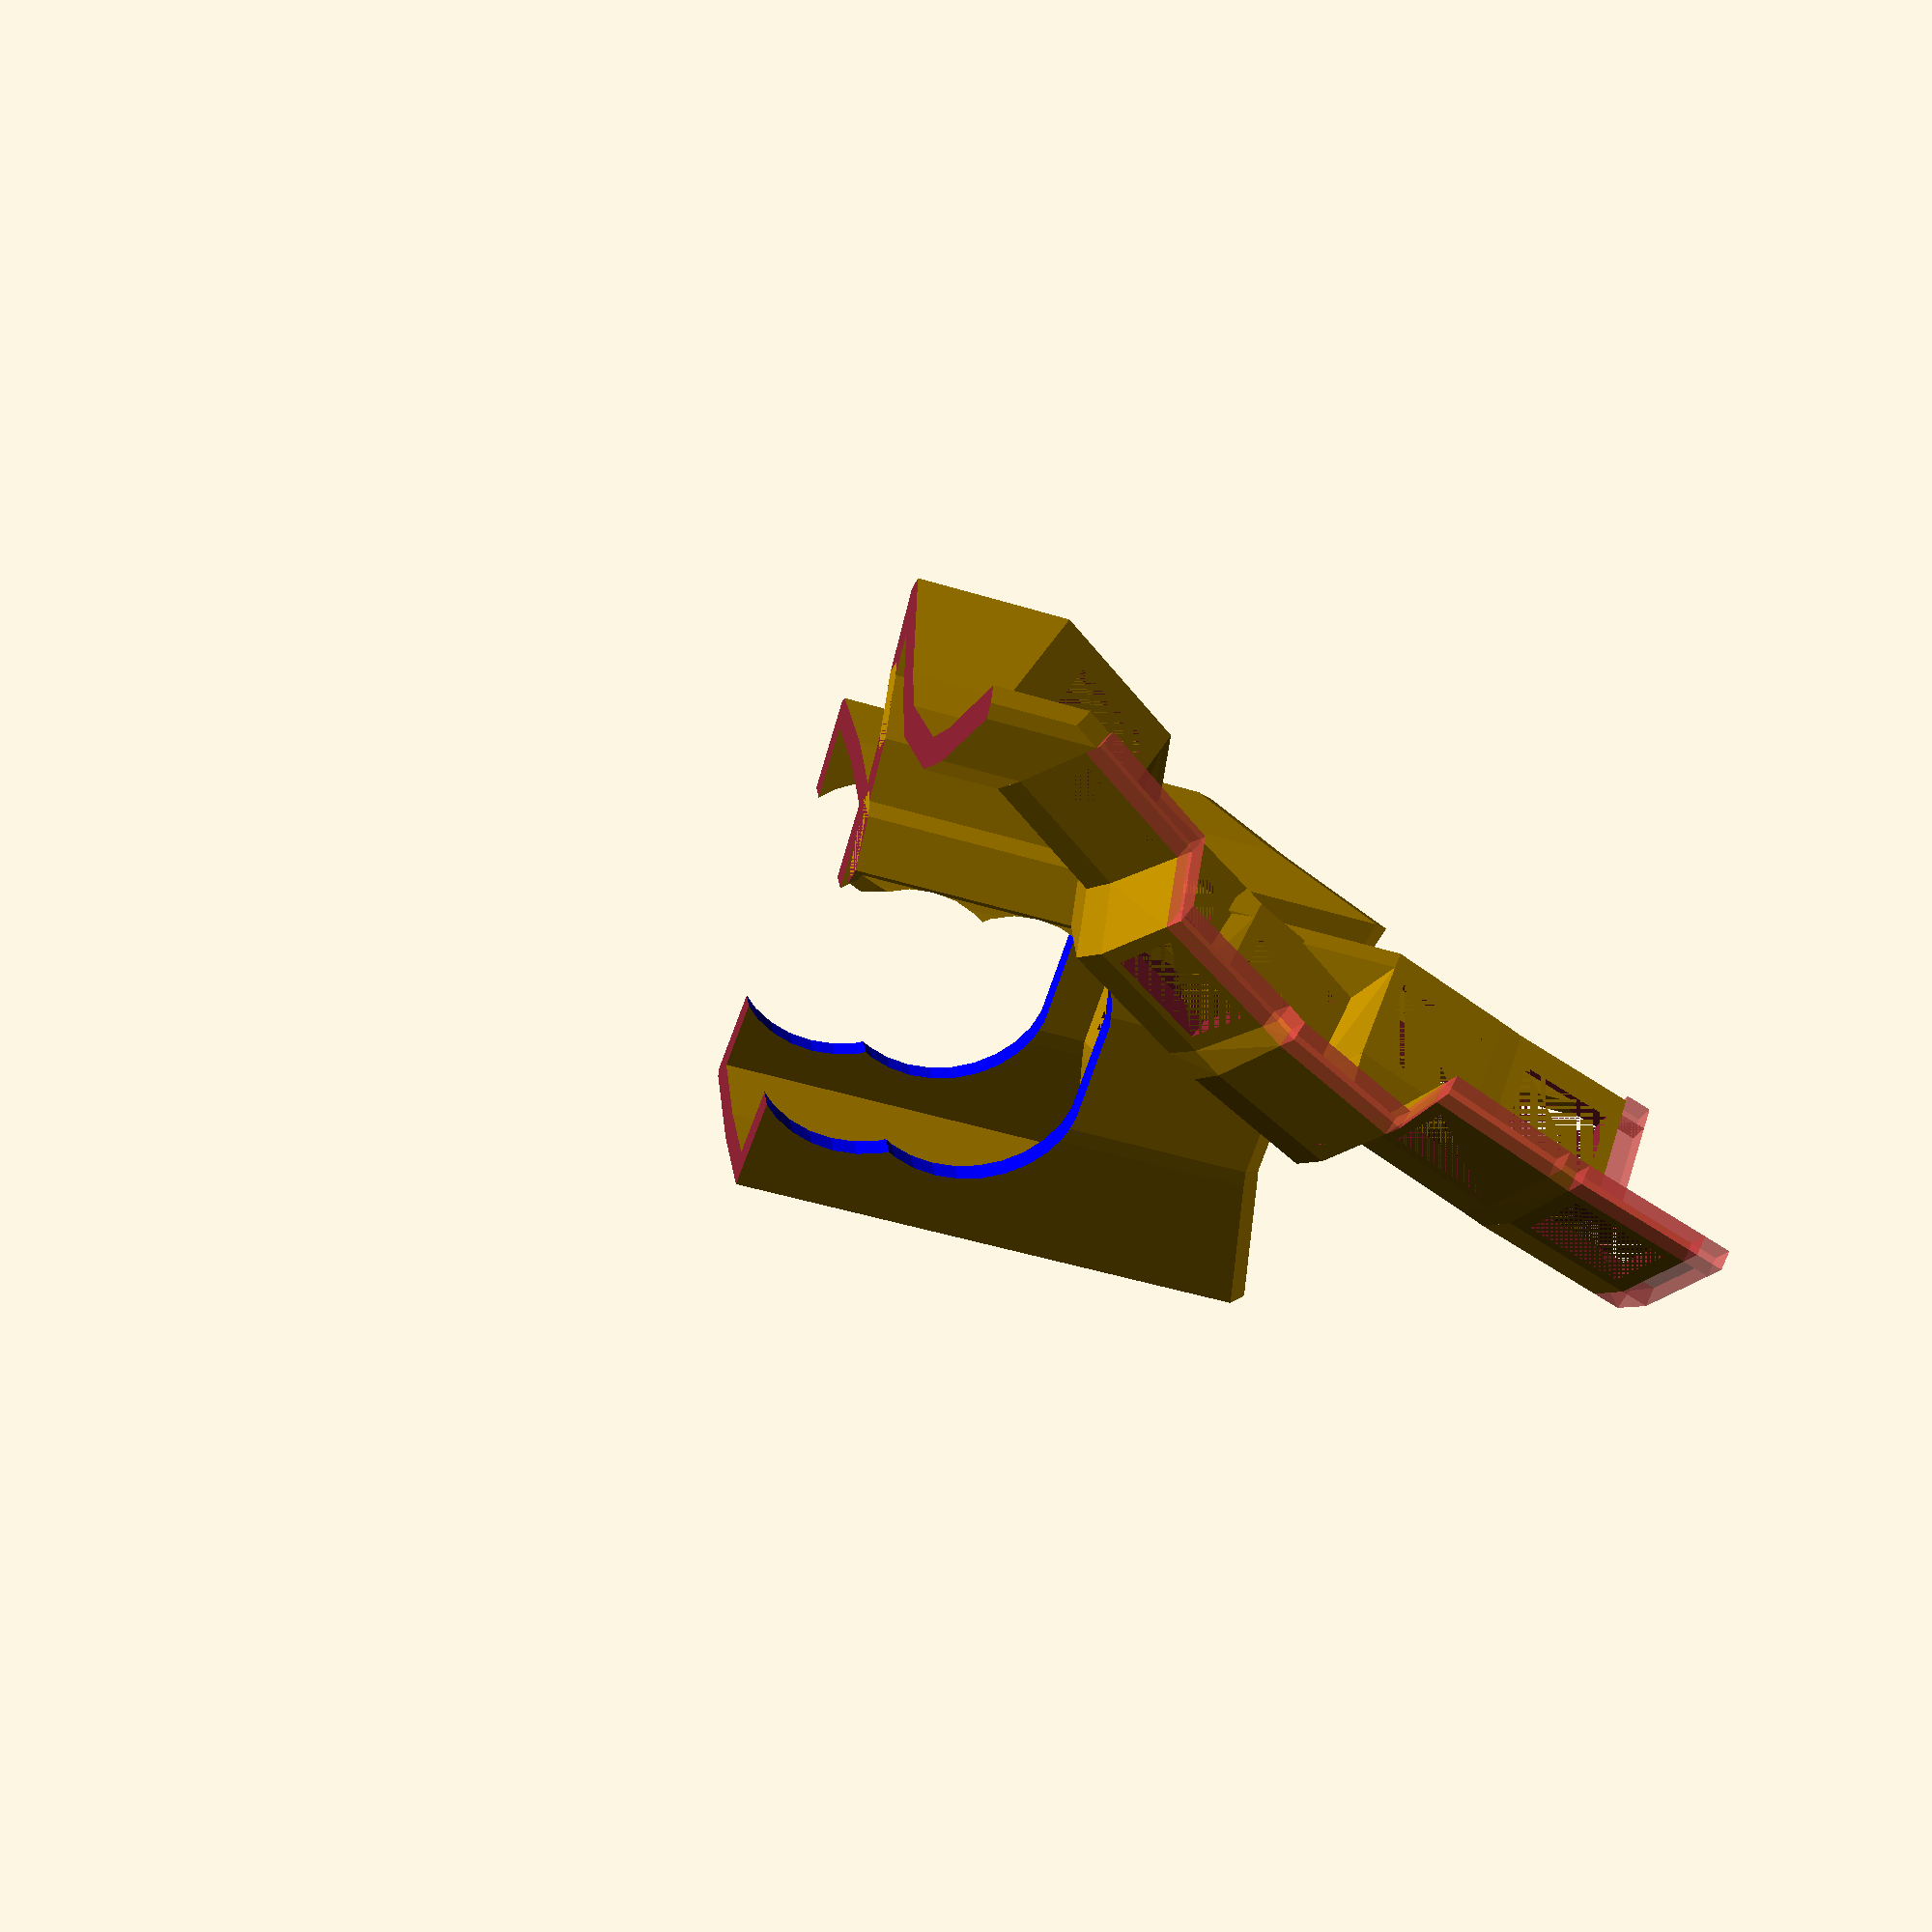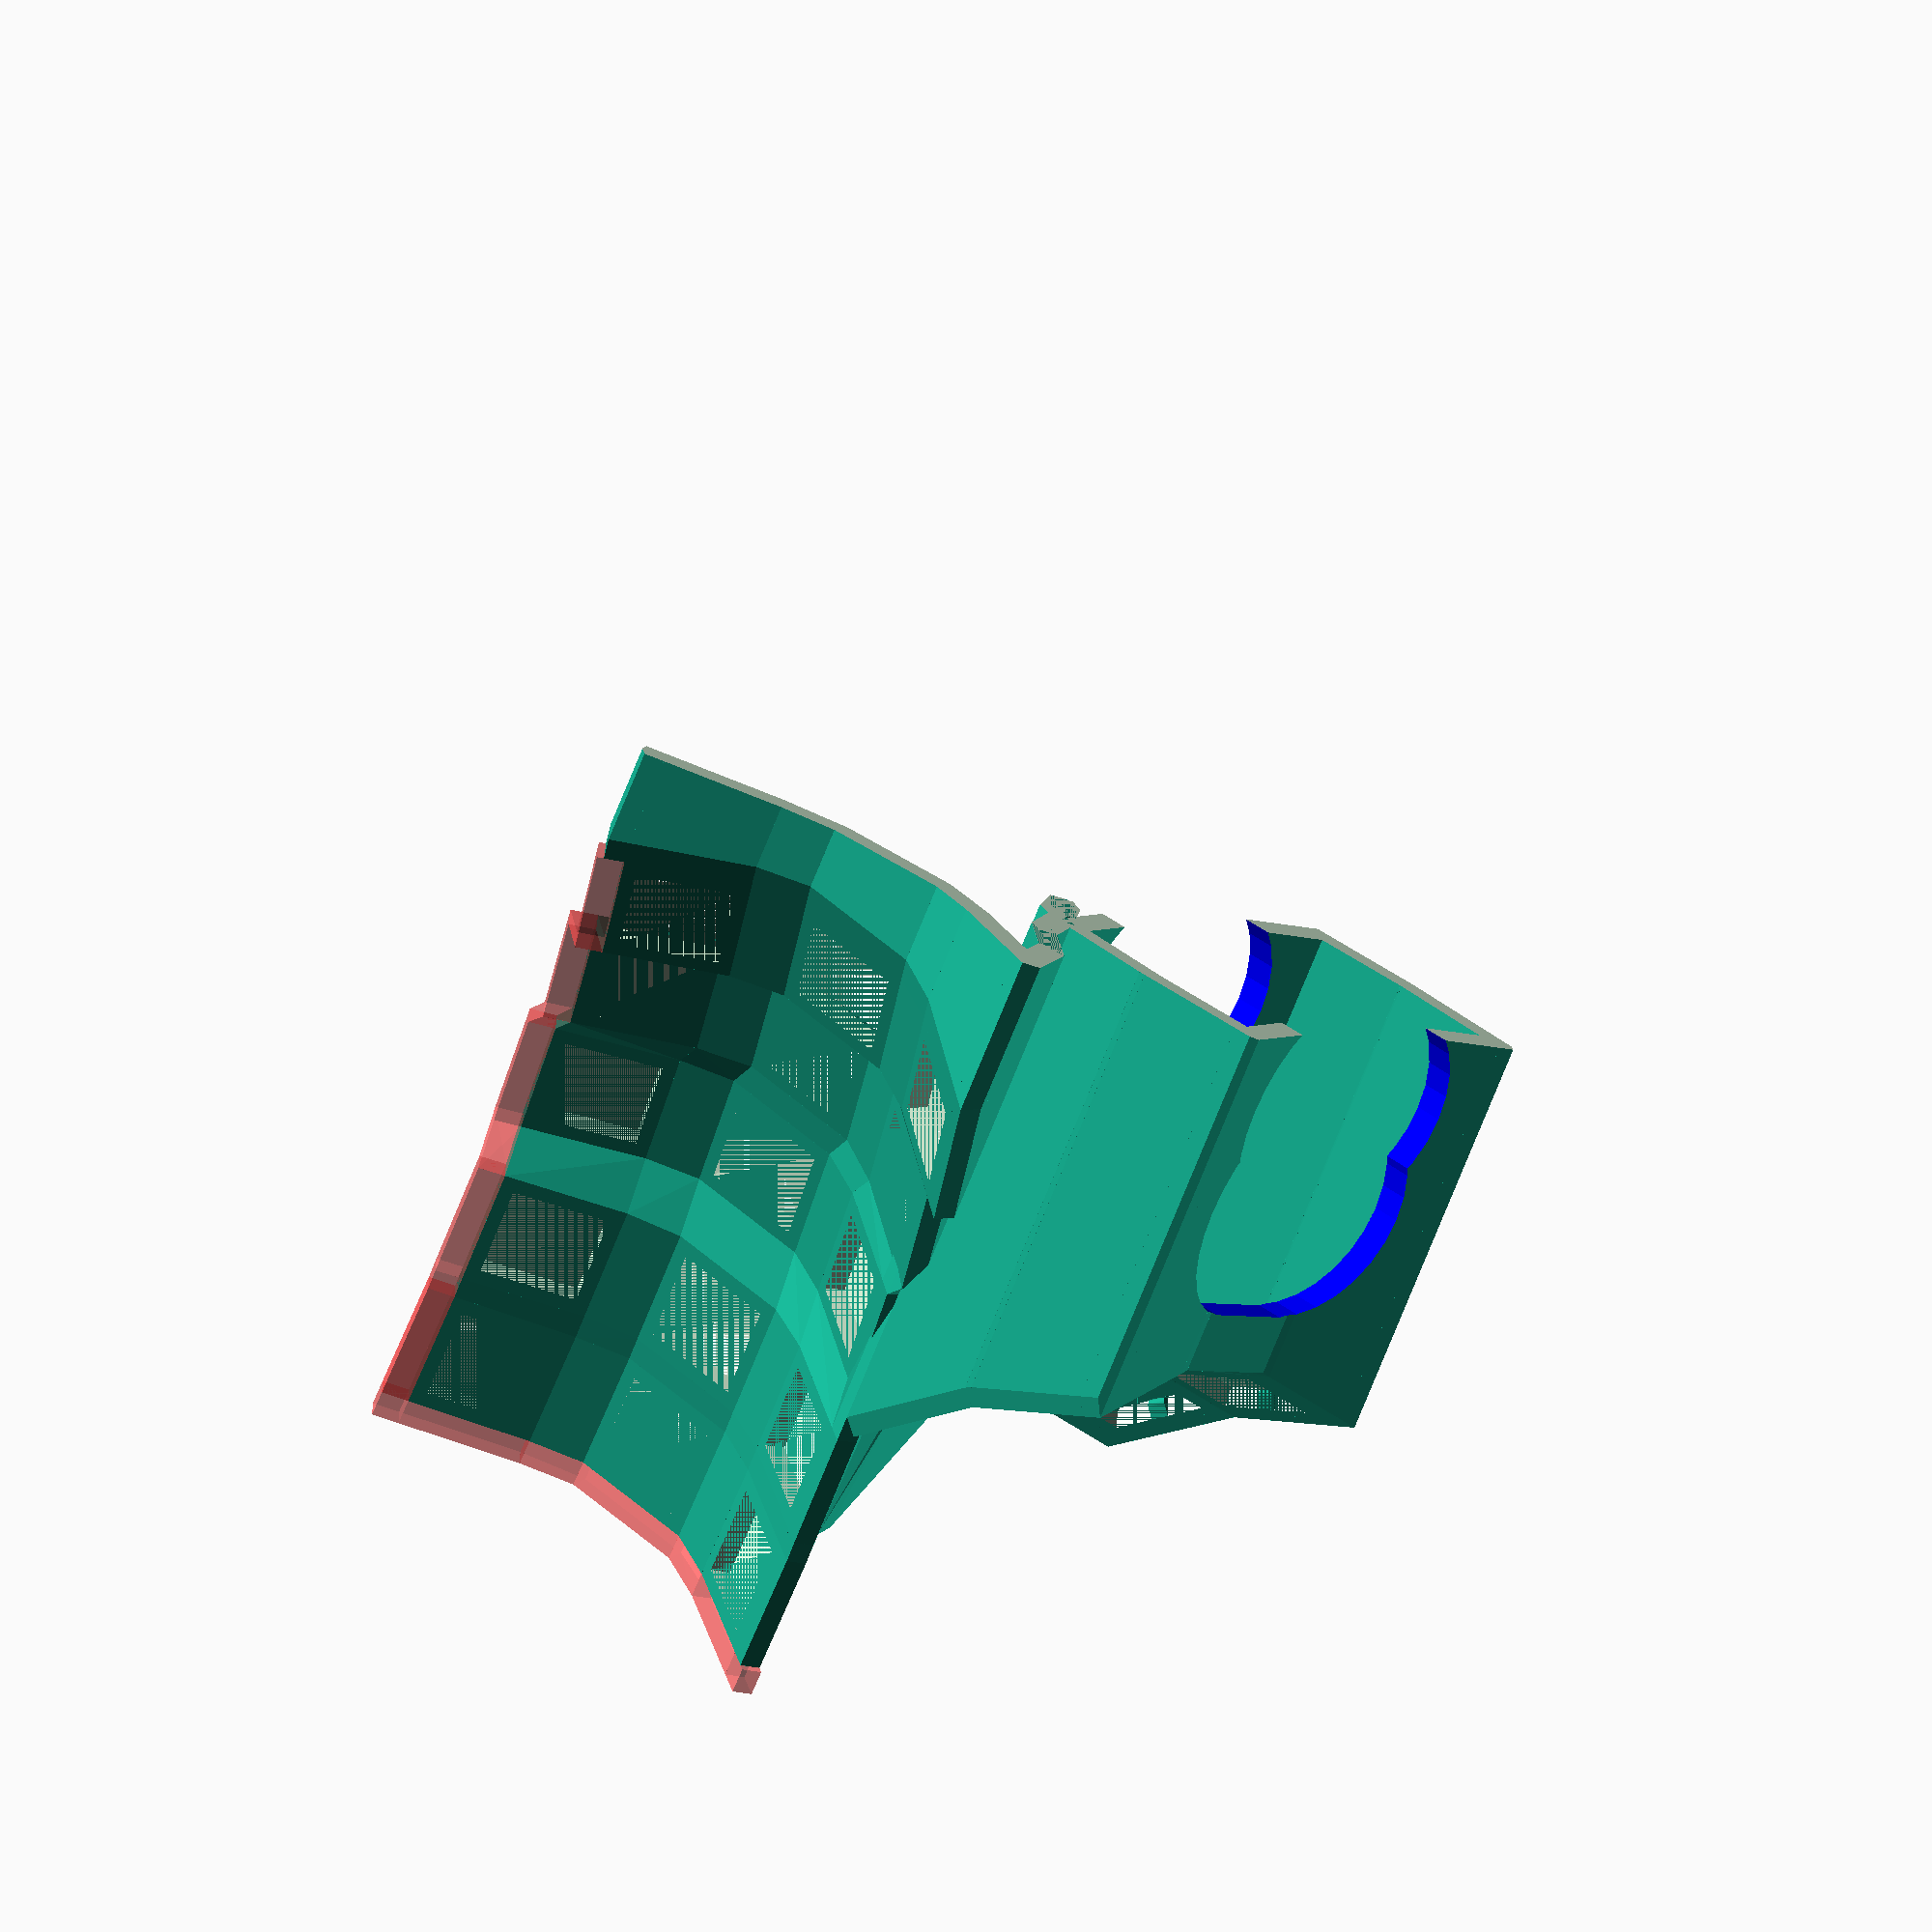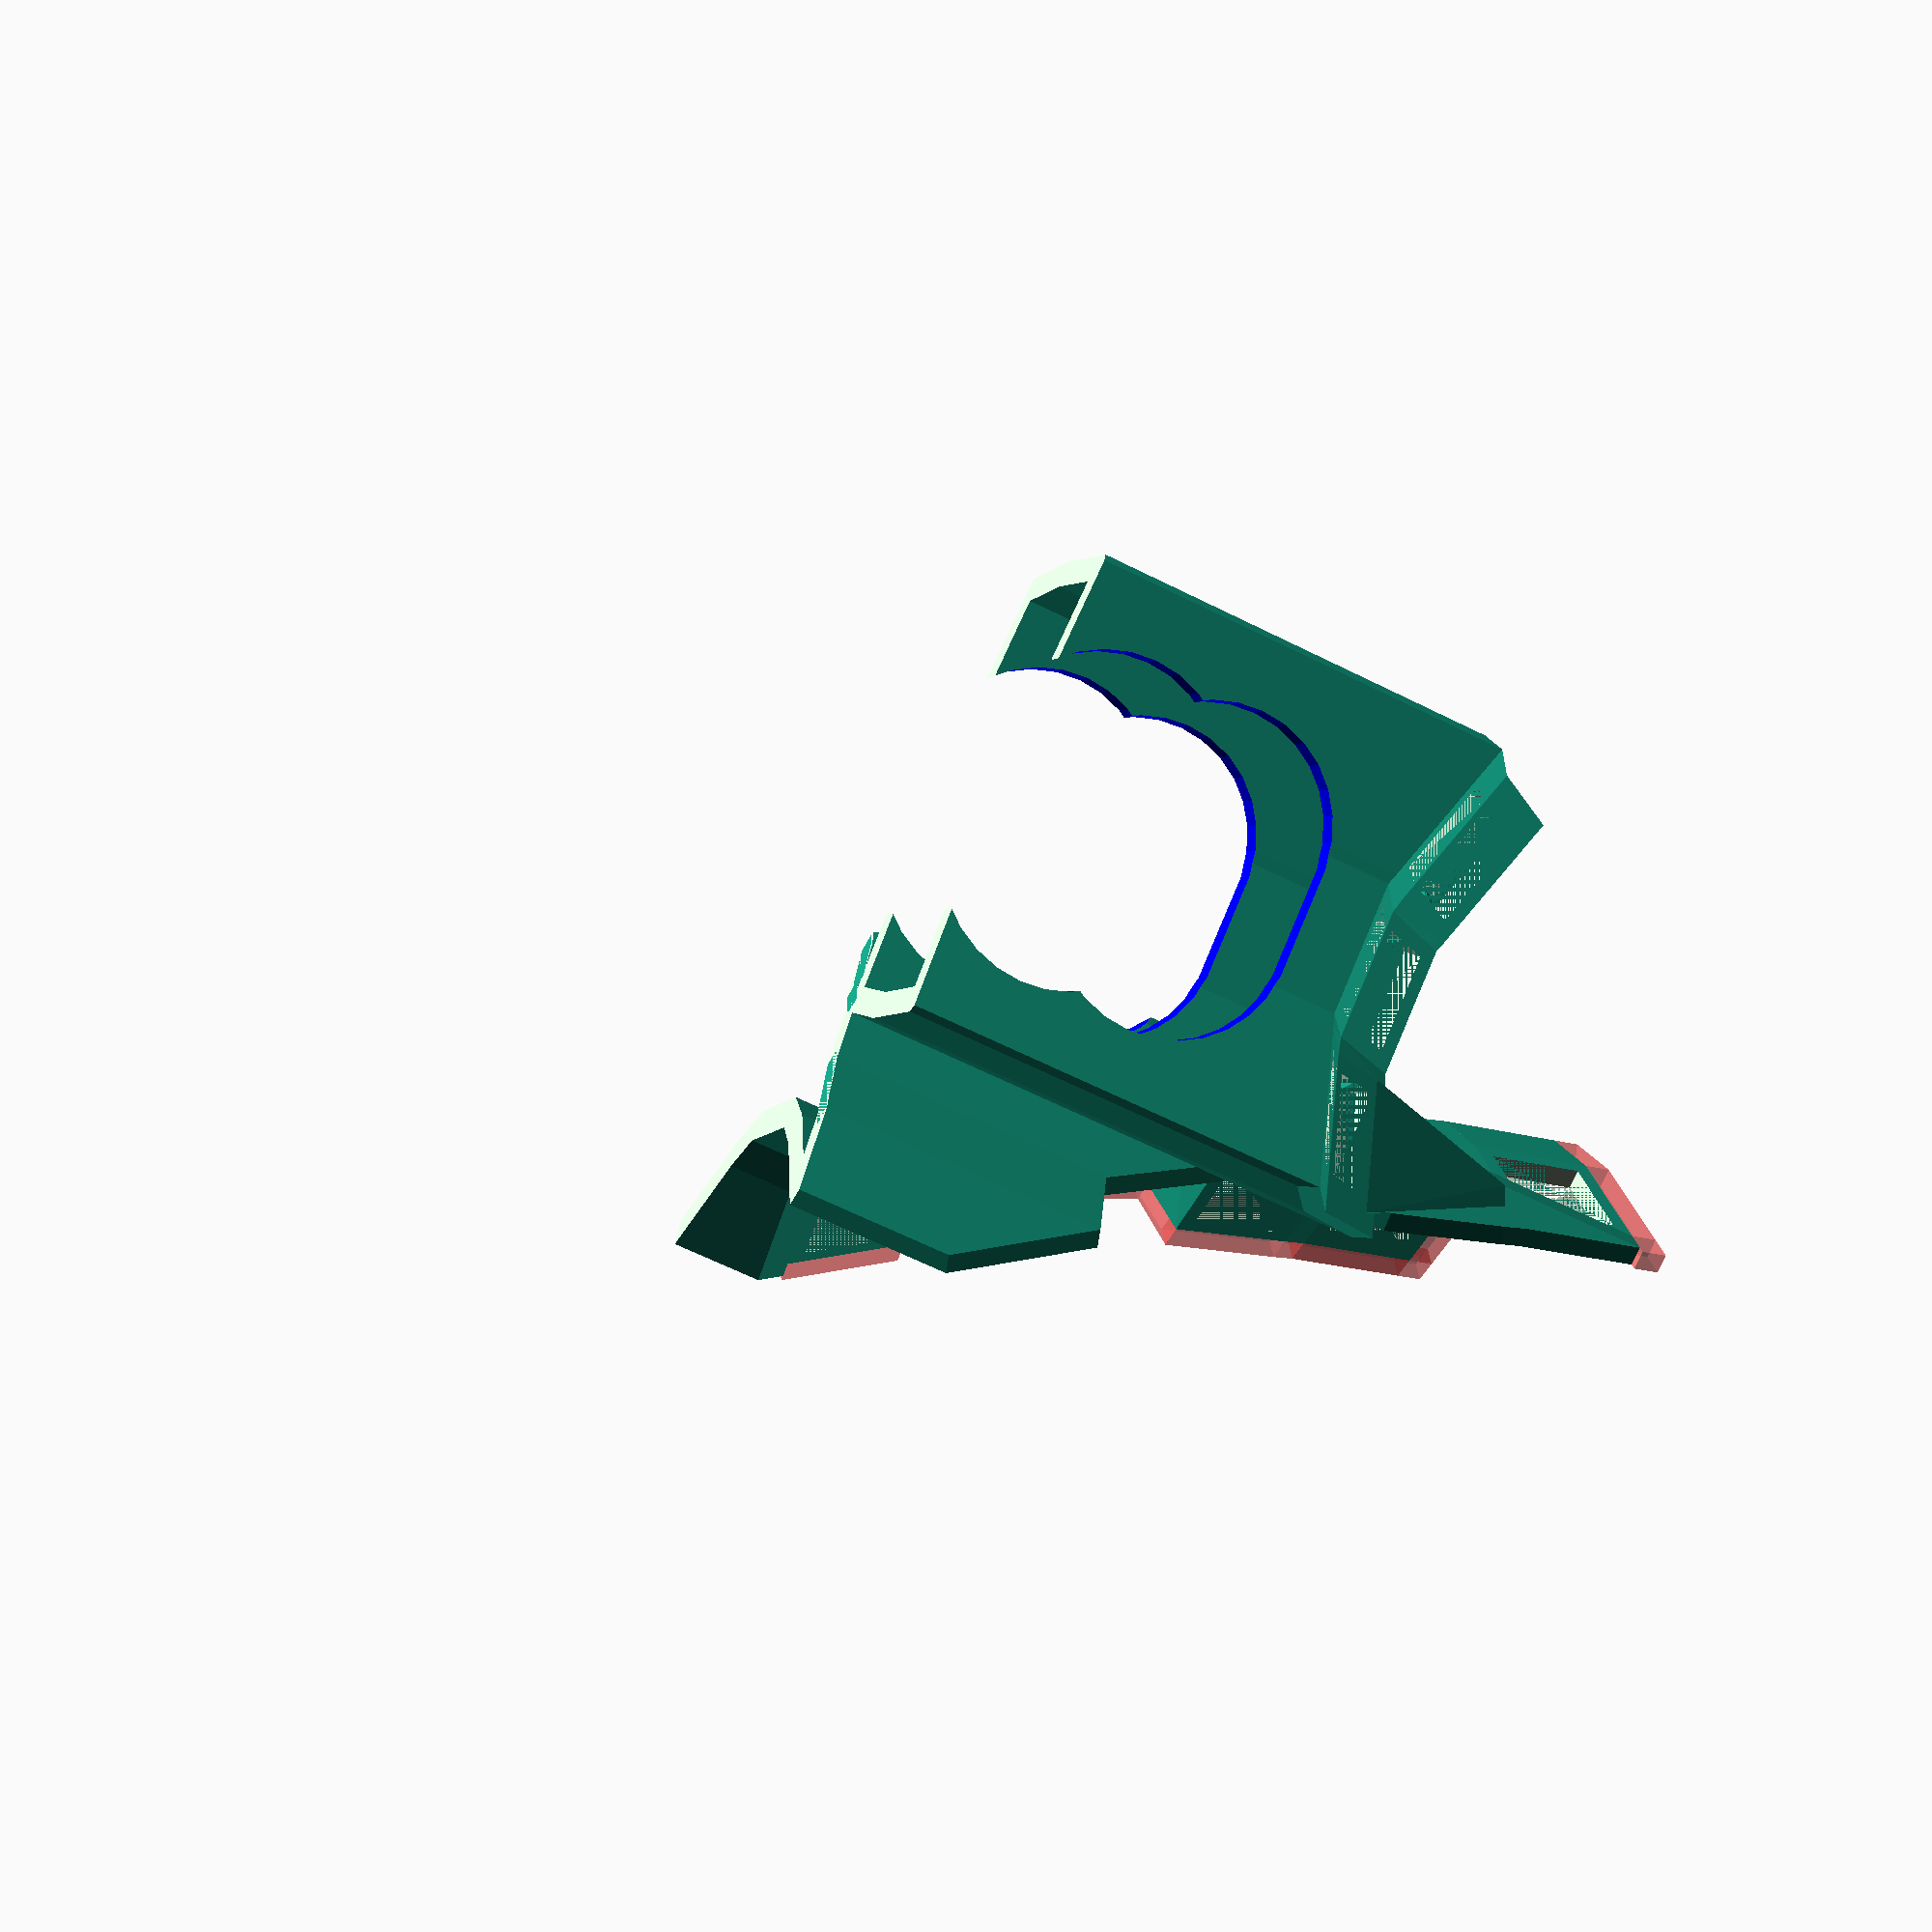
<openscad>
difference(){
    union(){
        hull(){
            union(){
                translate(v=[-35.0, -42.0, 60]){
                    rotate(a=[30, 0, 0]){
                        translate(v=[41.83, 18.915, 0]){
                            rotate(a=[8, -18, 0]){
                                translate(v=[-9.4575, 8.6075, -1.5]){
                                    cube(size=[18.915, 0.6, 3]);
                                };
                            };
                        };
                    };
                };
                translate(v=[0, 0, 110]){
                    rotate(a=[-20, 65, -26]){
                        translate(v=[22.415, 0.0, 0]){
                            rotate(a=[0, 0, 0]){
                                translate(v=[-9.4575, -9.2075, -1.5]){
                                    cube(size=[18.915, 0.01, 3]);
                                };
                            };
                        };
                    };
                };
            };
        };
        union(){
            cube(size=0);
            translate(v=[-35.0, -42.0, 60]){
                rotate(a=[30, 0, 0]){
                    translate(v=[0.0, 0.0, 0]){
                        rotate(a=[-8, 18, 0]){
                            difference(){
                                cube(size=[18.915, 18.415, 3], center=true);
                                difference(){
                                    cube(size=[14.4, 14.4, 3], center=true);
                                    mirror(-1){
                                        union(){
                                            translate(v=[-7.2, -1.475, -0.5]){
                                                rotate(a=[0, 90, 90]){
                                                    cylinder(h=2.75, r=1, $fn=60);
                                                };
                                            };
                                            translate(v=[-7.2, -1.475, -0.5]){
                                                rotate(a=[0, -30, 0]){
                                                    cube(size=[1, 2.75, 3]);
                                                };
                                            };
                                        };
                                    };
                                    union(){
                                        translate(v=[-7.2, -1.475, -0.5]){
                                            rotate(a=[0, 90, 90]){
                                                cylinder(h=2.75, r=1, $fn=60);
                                            };
                                        };
                                        translate(v=[-7.2, -1.475, -0.5]){
                                            rotate(a=[0, -30, 0]){
                                                cube(size=[1, 2.75, 3]);
                                            };
                                        };
                                    };
                                };
                            };
                        };
                    };
                };
            };
            difference(){
                union(){
                    hull(){
                        union(){
                            translate(v=[-35.0, -42.0, 60]){
                                rotate(a=[30, 0, 0]){
                                    translate(v=[0.0, 0.0, 0]){
                                        rotate(a=[-8, 18, 0]){
                                            translate(v=[-9.4575, -12.2075, -1.5]){
                                                cube(size=[18.915, 3, 3]);
                                            };
                                        };
                                    };
                                };
                            };
                            translate(v=[0, 0, -100]){
                                translate(v=[-35.0, -42.0, 60]){
                                    rotate(a=[30, 0, 0]){
                                        translate(v=[0.0, 0.0, 0]){
                                            rotate(a=[-8, 18, 0]){
                                                translate(v=[-9.4575, -12.2075, -1.5]){
                                                    cube(size=[18.915, 3, 3]);
                                                };
                                            };
                                        };
                                    };
                                };
                            };
                        };
                    };
                    cube(size=0);
                };
                translate(v=[0, 0, -125]){
                    cube(size=[500, 500, 250], center=true);
                };
            };
            hull(){
                difference(){
                    union(){
                        hull(){
                            union(){
                                translate(v=[-35.0, -42.0, 60]){
                                    rotate(a=[30, 0, 0]){
                                        translate(v=[0.0, 0.0, 0]){
                                            rotate(a=[-8, 18, 0]){
                                                translate(v=[9.4475, -12.2075, -1.5]){
                                                    cube(size=[0.01, 3, 3]);
                                                };
                                            };
                                        };
                                    };
                                };
                                translate(v=[-35.0, -42.0, 60]){
                                    rotate(a=[30, 0, 0]){
                                        translate(v=[20.915, 0.0, -3.6]){
                                            rotate(a=[-8, 0, 0]){
                                                translate(v=[-9.4575, -12.2075, -1.5]){
                                                    cube(size=[0.01, 3, 3]);
                                                };
                                            };
                                        };
                                    };
                                };
                                translate(v=[0, 0, -100]){
                                    union(){
                                        translate(v=[-35.0, -42.0, 60]){
                                            rotate(a=[30, 0, 0]){
                                                translate(v=[0.0, 0.0, 0]){
                                                    rotate(a=[-8, 18, 0]){
                                                        translate(v=[9.4475, -12.2075, -1.5]){
                                                            cube(size=[0.01, 3, 3]);
                                                        };
                                                    };
                                                };
                                            };
                                        };
                                        translate(v=[-35.0, -42.0, 60]){
                                            rotate(a=[30, 0, 0]){
                                                translate(v=[20.915, 0.0, -3.6]){
                                                    rotate(a=[-8, 0, 0]){
                                                        translate(v=[-9.4575, -12.2075, -1.5]){
                                                            cube(size=[0.01, 3, 3]);
                                                        };
                                                    };
                                                };
                                            };
                                        };
                                    };
                                };
                            };
                        };
                        cube(size=0);
                    };
                    translate(v=[0, 0, -125]){
                        cube(size=[500, 500, 250], center=true);
                    };
                };
            };
            difference(){
                union(){
                    hull(){
                        union(){
                            translate(v=[-35.0, -42.0, 60]){
                                rotate(a=[30, 0, 0]){
                                    translate(v=[0.0, 0.0, 0]){
                                        rotate(a=[-8, 18, 0]){
                                            translate(v=[-12.4575, -12.2075, -1.5]){
                                                cube(size=[3, 3, 3]);
                                            };
                                        };
                                    };
                                };
                            };
                            translate(v=[0, 0, -100]){
                                translate(v=[-35.0, -42.0, 60]){
                                    rotate(a=[30, 0, 0]){
                                        translate(v=[0.0, 0.0, 0]){
                                            rotate(a=[-8, 18, 0]){
                                                translate(v=[-12.4575, -12.2075, -1.5]){
                                                    cube(size=[3, 3, 3]);
                                                };
                                            };
                                        };
                                    };
                                };
                            };
                        };
                    };
                    cube(size=0);
                };
                translate(v=[0, 0, -125]){
                    cube(size=[500, 500, 250], center=true);
                };
            };
            difference(){
                union(){
                    hull(){
                        union(){
                            translate(v=[-35.0, -42.0, 60]){
                                rotate(a=[30, 0, 0]){
                                    translate(v=[0.0, 0.0, 0]){
                                        rotate(a=[-8, 18, 0]){
                                            translate(v=[-12.4575, -9.2075, -1.5]){
                                                cube(size=[3, 18.415, 3]);
                                            };
                                        };
                                    };
                                };
                            };
                            translate(v=[0, 0, -100]){
                                translate(v=[-35.0, -42.0, 60]){
                                    rotate(a=[30, 0, 0]){
                                        translate(v=[0.0, 0.0, 0]){
                                            rotate(a=[-8, 18, 0]){
                                                translate(v=[-12.4575, -9.2075, -1.5]){
                                                    cube(size=[3, 18.415, 3]);
                                                };
                                            };
                                        };
                                    };
                                };
                            };
                        };
                    };
                    cube(size=0);
                };
                translate(v=[0, 0, -125]){
                    cube(size=[500, 500, 250], center=true);
                };
            };
            difference(){
                union(){
                    hull(){
                        union(){
                            hull(){
                                union(){
                                    translate(v=[-35.0, -42.0, 60]){
                                        rotate(a=[30, 0, 0]){
                                            translate(v=[0.0, 0.0, 0]){
                                                rotate(a=[-8, 18, 0]){
                                                    translate(v=[-12.4575, 9.1975, -1.5]){
                                                        cube(size=[3, 0.01, 3]);
                                                    };
                                                };
                                            };
                                        };
                                    };
                                    translate(v=[-35.0, -42.0, 60]){
                                        rotate(a=[30, 0, 0]){
                                            translate(v=[0.0, 18.915, 0]){
                                                rotate(a=[8, 18, 0]){
                                                    translate(v=[-12.4575, -9.2075, -1.5]){
                                                        cube(size=[3, 0.01, 3]);
                                                    };
                                                };
                                            };
                                        };
                                    };
                                };
                            };
                            translate(v=[0, 0, -100]){
                                hull(){
                                    union(){
                                        translate(v=[-35.0, -42.0, 60]){
                                            rotate(a=[30, 0, 0]){
                                                translate(v=[0.0, 0.0, 0]){
                                                    rotate(a=[-8, 18, 0]){
                                                        translate(v=[-12.4575, 9.1975, -1.5]){
                                                            cube(size=[3, 0.01, 3]);
                                                        };
                                                    };
                                                };
                                            };
                                        };
                                        translate(v=[-35.0, -42.0, 60]){
                                            rotate(a=[30, 0, 0]){
                                                translate(v=[0.0, 18.915, 0]){
                                                    rotate(a=[8, 18, 0]){
                                                        translate(v=[-12.4575, -9.2075, -1.5]){
                                                            cube(size=[3, 0.01, 3]);
                                                        };
                                                    };
                                                };
                                            };
                                        };
                                    };
                                };
                            };
                        };
                    };
                    cube(size=0);
                };
                translate(v=[0, 0, -125]){
                    cube(size=[500, 500, 250], center=true);
                };
            };
            hull(){
                union(){
                    translate(v=[-35.0, -42.0, 60]){
                        rotate(a=[30, 0, 0]){
                            translate(v=[0.0, 0.0, 0]){
                                rotate(a=[-8, 18, 0]){
                                    translate(v=[-9.4575, 9.2075, -1.5]){
                                        cube(size=[18.915, 0.01, 3]);
                                    };
                                };
                            };
                        };
                    };
                    translate(v=[-35.0, -42.0, 60]){
                        rotate(a=[30, 0, 0]){
                            translate(v=[0.0, 18.915, 0]){
                                rotate(a=[8, 18, 0]){
                                    translate(v=[-9.4575, -9.2175, -1.5]){
                                        cube(size=[18.915, 0.01, 3]);
                                    };
                                };
                            };
                        };
                    };
                };
            };
            hull(){
                union(){
                    translate(v=[-35.0, -42.0, 60]){
                        rotate(a=[30, 0, 0]){
                            translate(v=[0.0, 0.0, 0]){
                                rotate(a=[-8, 18, 0]){
                                    translate(v=[9.4475, 9.1975, -1.5]){
                                        cube(size=[0.01, 0.01, 3]);
                                    };
                                };
                            };
                        };
                    };
                    translate(v=[-35.0, -42.0, 60]){
                        rotate(a=[30, 0, 0]){
                            translate(v=[20.915, 0.0, -3.6]){
                                rotate(a=[-8, 0, 0]){
                                    translate(v=[-9.4575, 9.1975, -1.5]){
                                        cube(size=[0.01, 0.01, 3]);
                                    };
                                };
                            };
                        };
                    };
                    translate(v=[-35.0, -42.0, 60]){
                        rotate(a=[30, 0, 0]){
                            translate(v=[0.0, 18.915, 0]){
                                rotate(a=[8, 18, 0]){
                                    translate(v=[9.4475, -9.2075, -1.5]){
                                        cube(size=[0.01, 0.01, 3]);
                                    };
                                };
                            };
                        };
                    };
                    translate(v=[-35.0, -42.0, 60]){
                        rotate(a=[30, 0, 0]){
                            translate(v=[20.915, 18.915, -3.6]){
                                rotate(a=[8, 0, 0]){
                                    translate(v=[-9.4575, -9.2075, -1.5]){
                                        cube(size=[0.01, 0.01, 3]);
                                    };
                                };
                            };
                        };
                    };
                };
            };
            hull(){
                union(){
                    translate(v=[-35.0, -42.0, 60]){
                        rotate(a=[30, 0, 0]){
                            translate(v=[0.0, 0.0, 0]){
                                rotate(a=[-8, 18, 0]){
                                    translate(v=[9.4575, -9.2075, -1.5]){
                                        cube(size=[0.01, 18.415, 3]);
                                    };
                                };
                            };
                        };
                    };
                    translate(v=[-35.0, -42.0, 60]){
                        rotate(a=[30, 0, 0]){
                            translate(v=[20.915, 0.0, -3.6]){
                                rotate(a=[-8, 0, 0]){
                                    translate(v=[-9.4675, -9.2075, -1.5]){
                                        cube(size=[0.01, 18.415, 3]);
                                    };
                                };
                            };
                        };
                    };
                };
            };
            translate(v=[-35.0, -42.0, 60]){
                rotate(a=[30, 0, 0]){
                    translate(v=[0.0, 18.915, 0]){
                        rotate(a=[8, 18, 0]){
                            difference(){
                                cube(size=[18.915, 18.415, 3], center=true);
                                difference(){
                                    cube(size=[14.4, 14.4, 3], center=true);
                                    mirror(-1){
                                        union(){
                                            translate(v=[-7.2, -1.475, -0.5]){
                                                rotate(a=[0, 90, 90]){
                                                    cylinder(h=2.75, r=1, $fn=60);
                                                };
                                            };
                                            translate(v=[-7.2, -1.475, -0.5]){
                                                rotate(a=[0, -30, 0]){
                                                    cube(size=[1, 2.75, 3]);
                                                };
                                            };
                                        };
                                    };
                                    union(){
                                        translate(v=[-7.2, -1.475, -0.5]){
                                            rotate(a=[0, 90, 90]){
                                                cylinder(h=2.75, r=1, $fn=60);
                                            };
                                        };
                                        translate(v=[-7.2, -1.475, -0.5]){
                                            rotate(a=[0, -30, 0]){
                                                cube(size=[1, 2.75, 3]);
                                            };
                                        };
                                    };
                                };
                            };
                        };
                    };
                };
            };
            difference(){
                union(){
                    hull(){
                        union(){
                            translate(v=[-35.0, -42.0, 60]){
                                rotate(a=[30, 0, 0]){
                                    translate(v=[0.0, 18.915, 0]){
                                        rotate(a=[8, 18, 0]){
                                            translate(v=[-9.4575, 9.2075, -1.5]){
                                                cube(size=[18.915, 3, 3]);
                                            };
                                        };
                                    };
                                };
                            };
                            translate(v=[0, 0, -100]){
                                translate(v=[-35.0, -42.0, 60]){
                                    rotate(a=[30, 0, 0]){
                                        translate(v=[0.0, 18.915, 0]){
                                            rotate(a=[8, 18, 0]){
                                                translate(v=[-9.4575, 9.2075, -1.5]){
                                                    cube(size=[18.915, 3, 3]);
                                                };
                                            };
                                        };
                                    };
                                };
                            };
                        };
                    };
                    cube(size=0);
                };
                translate(v=[0, 0, -125]){
                    cube(size=[500, 500, 250], center=true);
                };
            };
            hull(){
                difference(){
                    union(){
                        hull(){
                            union(){
                                translate(v=[-35.0, -42.0, 60]){
                                    rotate(a=[30, 0, 0]){
                                        translate(v=[0.0, 18.915, 0]){
                                            rotate(a=[8, 18, 0]){
                                                translate(v=[9.4475, 9.2075, -1.5]){
                                                    cube(size=[0.01, 3, 3]);
                                                };
                                            };
                                        };
                                    };
                                };
                                translate(v=[-35.0, -42.0, 60]){
                                    rotate(a=[30, 0, 0]){
                                        translate(v=[20.915, 18.915, -3.6]){
                                            rotate(a=[8, 0, 0]){
                                                translate(v=[-9.4575, 9.2075, -1.5]){
                                                    cube(size=[0.01, 3, 3]);
                                                };
                                            };
                                        };
                                    };
                                };
                                translate(v=[0, 0, -100]){
                                    union(){
                                        translate(v=[-35.0, -42.0, 60]){
                                            rotate(a=[30, 0, 0]){
                                                translate(v=[0.0, 18.915, 0]){
                                                    rotate(a=[8, 18, 0]){
                                                        translate(v=[9.4475, 9.2075, -1.5]){
                                                            cube(size=[0.01, 3, 3]);
                                                        };
                                                    };
                                                };
                                            };
                                        };
                                        translate(v=[-35.0, -42.0, 60]){
                                            rotate(a=[30, 0, 0]){
                                                translate(v=[20.915, 18.915, -3.6]){
                                                    rotate(a=[8, 0, 0]){
                                                        translate(v=[-9.4575, 9.2075, -1.5]){
                                                            cube(size=[0.01, 3, 3]);
                                                        };
                                                    };
                                                };
                                            };
                                        };
                                    };
                                };
                            };
                        };
                        cube(size=0);
                    };
                    translate(v=[0, 0, -125]){
                        cube(size=[500, 500, 250], center=true);
                    };
                };
            };
            difference(){
                union(){
                    hull(){
                        union(){
                            translate(v=[-35.0, -42.0, 60]){
                                rotate(a=[30, 0, 0]){
                                    translate(v=[0.0, 18.915, 0]){
                                        rotate(a=[8, 18, 0]){
                                            translate(v=[-12.4575, 9.2075, -1.5]){
                                                cube(size=[3, 3, 3]);
                                            };
                                        };
                                    };
                                };
                            };
                            translate(v=[0, 0, -100]){
                                translate(v=[-35.0, -42.0, 60]){
                                    rotate(a=[30, 0, 0]){
                                        translate(v=[0.0, 18.915, 0]){
                                            rotate(a=[8, 18, 0]){
                                                translate(v=[-12.4575, 9.2075, -1.5]){
                                                    cube(size=[3, 3, 3]);
                                                };
                                            };
                                        };
                                    };
                                };
                            };
                        };
                    };
                    cube(size=0);
                };
                translate(v=[0, 0, -125]){
                    cube(size=[500, 500, 250], center=true);
                };
            };
            difference(){
                union(){
                    hull(){
                        union(){
                            translate(v=[-35.0, -42.0, 60]){
                                rotate(a=[30, 0, 0]){
                                    translate(v=[0.0, 18.915, 0]){
                                        rotate(a=[8, 18, 0]){
                                            translate(v=[-12.4575, -9.2075, -1.5]){
                                                cube(size=[3, 18.415, 3]);
                                            };
                                        };
                                    };
                                };
                            };
                            translate(v=[0, 0, -100]){
                                translate(v=[-35.0, -42.0, 60]){
                                    rotate(a=[30, 0, 0]){
                                        translate(v=[0.0, 18.915, 0]){
                                            rotate(a=[8, 18, 0]){
                                                translate(v=[-12.4575, -9.2075, -1.5]){
                                                    cube(size=[3, 18.415, 3]);
                                                };
                                            };
                                        };
                                    };
                                };
                            };
                        };
                    };
                    cube(size=0);
                };
                translate(v=[0, 0, -125]){
                    cube(size=[500, 500, 250], center=true);
                };
            };
            hull(){
                union(){
                    translate(v=[-35.0, -42.0, 60]){
                        rotate(a=[30, 0, 0]){
                            translate(v=[0.0, 18.915, 0]){
                                rotate(a=[8, 18, 0]){
                                    translate(v=[9.4575, -9.2075, -1.5]){
                                        cube(size=[0.01, 18.415, 3]);
                                    };
                                };
                            };
                        };
                    };
                    translate(v=[-35.0, -42.0, 60]){
                        rotate(a=[30, 0, 0]){
                            translate(v=[20.915, 18.915, -3.6]){
                                rotate(a=[8, 0, 0]){
                                    translate(v=[-9.4675, -9.2075, -1.5]){
                                        cube(size=[0.01, 18.415, 3]);
                                    };
                                };
                            };
                        };
                    };
                };
            };
            translate(v=[-35.0, -42.0, 60]){
                rotate(a=[30, 0, 0]){
                    translate(v=[20.915, 0.0, -3.6]){
                        rotate(a=[-8, 0, 0]){
                            difference(){
                                cube(size=[18.915, 18.415, 3], center=true);
                                difference(){
                                    cube(size=[14.4, 14.4, 3], center=true);
                                    mirror(-1){
                                        union(){
                                            translate(v=[-7.2, -1.475, -0.5]){
                                                rotate(a=[0, 90, 90]){
                                                    cylinder(h=2.75, r=1, $fn=60);
                                                };
                                            };
                                            translate(v=[-7.2, -1.475, -0.5]){
                                                rotate(a=[0, -30, 0]){
                                                    cube(size=[1, 2.75, 3]);
                                                };
                                            };
                                        };
                                    };
                                    union(){
                                        translate(v=[-7.2, -1.475, -0.5]){
                                            rotate(a=[0, 90, 90]){
                                                cylinder(h=2.75, r=1, $fn=60);
                                            };
                                        };
                                        translate(v=[-7.2, -1.475, -0.5]){
                                            rotate(a=[0, -30, 0]){
                                                cube(size=[1, 2.75, 3]);
                                            };
                                        };
                                    };
                                };
                            };
                        };
                    };
                };
            };
            difference(){
                union(){
                    hull(){
                        union(){
                            translate(v=[-35.0, -42.0, 60]){
                                rotate(a=[30, 0, 0]){
                                    translate(v=[20.915, 0.0, -3.6]){
                                        rotate(a=[-8, 0, 0]){
                                            translate(v=[-9.4575, -12.2075, -1.5]){
                                                cube(size=[18.915, 3, 3]);
                                            };
                                        };
                                    };
                                };
                            };
                            translate(v=[0, 0, -100]){
                                translate(v=[-35.0, -42.0, 60]){
                                    rotate(a=[30, 0, 0]){
                                        translate(v=[20.915, 0.0, -3.6]){
                                            rotate(a=[-8, 0, 0]){
                                                translate(v=[-9.4575, -12.2075, -1.5]){
                                                    cube(size=[18.915, 3, 3]);
                                                };
                                            };
                                        };
                                    };
                                };
                            };
                        };
                    };
                    cube(size=0);
                };
                translate(v=[0, 0, -125]){
                    cube(size=[500, 500, 250], center=true);
                };
            };
            hull(){
                difference(){
                    union(){
                        hull(){
                            union(){
                                translate(v=[-35.0, -42.0, 60]){
                                    rotate(a=[30, 0, 0]){
                                        translate(v=[20.915, 0.0, -3.6]){
                                            rotate(a=[-8, 0, 0]){
                                                translate(v=[9.4475, -12.2075, -1.5]){
                                                    cube(size=[0.01, 3, 3]);
                                                };
                                            };
                                        };
                                    };
                                };
                                translate(v=[-35.0, -42.0, 60]){
                                    rotate(a=[30, 0, 0]){
                                        translate(v=[41.83, 0.0, 0]){
                                            rotate(a=[-8, -18, 0]){
                                                translate(v=[-9.4575, -12.2075, -1.5]){
                                                    cube(size=[0.01, 3, 3]);
                                                };
                                            };
                                        };
                                    };
                                };
                                translate(v=[0, 0, -100]){
                                    union(){
                                        translate(v=[-35.0, -42.0, 60]){
                                            rotate(a=[30, 0, 0]){
                                                translate(v=[20.915, 0.0, -3.6]){
                                                    rotate(a=[-8, 0, 0]){
                                                        translate(v=[9.4475, -12.2075, -1.5]){
                                                            cube(size=[0.01, 3, 3]);
                                                        };
                                                    };
                                                };
                                            };
                                        };
                                        translate(v=[-35.0, -42.0, 60]){
                                            rotate(a=[30, 0, 0]){
                                                translate(v=[41.83, 0.0, 0]){
                                                    rotate(a=[-8, -18, 0]){
                                                        translate(v=[-9.4575, -12.2075, -1.5]){
                                                            cube(size=[0.01, 3, 3]);
                                                        };
                                                    };
                                                };
                                            };
                                        };
                                    };
                                };
                            };
                        };
                        cube(size=0);
                    };
                    translate(v=[0, 0, -125]){
                        cube(size=[500, 500, 250], center=true);
                    };
                };
            };
            hull(){
                union(){
                    translate(v=[-35.0, -42.0, 60]){
                        rotate(a=[30, 0, 0]){
                            translate(v=[20.915, 0.0, -3.6]){
                                rotate(a=[-8, 0, 0]){
                                    translate(v=[-9.4575, 9.2075, -1.5]){
                                        cube(size=[18.915, 0.01, 3]);
                                    };
                                };
                            };
                        };
                    };
                    translate(v=[-35.0, -42.0, 60]){
                        rotate(a=[30, 0, 0]){
                            translate(v=[20.915, 18.915, -3.6]){
                                rotate(a=[8, 0, 0]){
                                    translate(v=[-9.4575, -9.2175, -1.5]){
                                        cube(size=[18.915, 0.01, 3]);
                                    };
                                };
                            };
                        };
                    };
                };
            };
            hull(){
                union(){
                    translate(v=[-35.0, -42.0, 60]){
                        rotate(a=[30, 0, 0]){
                            translate(v=[20.915, 0.0, -3.6]){
                                rotate(a=[-8, 0, 0]){
                                    translate(v=[9.4475, 9.1975, -1.5]){
                                        cube(size=[0.01, 0.01, 3]);
                                    };
                                };
                            };
                        };
                    };
                    translate(v=[-35.0, -42.0, 60]){
                        rotate(a=[30, 0, 0]){
                            translate(v=[41.83, 0.0, 0]){
                                rotate(a=[-8, -18, 0]){
                                    translate(v=[-9.4575, 9.1975, -1.5]){
                                        cube(size=[0.01, 0.01, 3]);
                                    };
                                };
                            };
                        };
                    };
                    translate(v=[-35.0, -42.0, 60]){
                        rotate(a=[30, 0, 0]){
                            translate(v=[20.915, 18.915, -3.6]){
                                rotate(a=[8, 0, 0]){
                                    translate(v=[9.4475, -9.2075, -1.5]){
                                        cube(size=[0.01, 0.01, 3]);
                                    };
                                };
                            };
                        };
                    };
                    translate(v=[-35.0, -42.0, 60]){
                        rotate(a=[30, 0, 0]){
                            translate(v=[41.83, 18.915, 0]){
                                rotate(a=[8, -18, 0]){
                                    translate(v=[-9.4575, -9.2075, -1.5]){
                                        cube(size=[0.01, 0.01, 3]);
                                    };
                                };
                            };
                        };
                    };
                };
            };
            hull(){
                union(){
                    translate(v=[-35.0, -42.0, 60]){
                        rotate(a=[30, 0, 0]){
                            translate(v=[20.915, 0.0, -3.6]){
                                rotate(a=[-8, 0, 0]){
                                    translate(v=[9.4575, -9.2075, -1.5]){
                                        cube(size=[0.01, 18.415, 3]);
                                    };
                                };
                            };
                        };
                    };
                    translate(v=[-35.0, -42.0, 60]){
                        rotate(a=[30, 0, 0]){
                            translate(v=[41.83, 0.0, 0]){
                                rotate(a=[-8, -18, 0]){
                                    translate(v=[-9.4675, -9.2075, -1.5]){
                                        cube(size=[0.01, 18.415, 3]);
                                    };
                                };
                            };
                        };
                    };
                };
            };
            translate(v=[-35.0, -42.0, 60]){
                rotate(a=[30, 0, 0]){
                    translate(v=[20.915, 18.915, -3.6]){
                        rotate(a=[8, 0, 0]){
                            difference(){
                                cube(size=[18.915, 18.415, 3], center=true);
                                difference(){
                                    cube(size=[14.4, 14.4, 3], center=true);
                                    mirror(-1){
                                        union(){
                                            translate(v=[-7.2, -1.475, -0.5]){
                                                rotate(a=[0, 90, 90]){
                                                    cylinder(h=2.75, r=1, $fn=60);
                                                };
                                            };
                                            translate(v=[-7.2, -1.475, -0.5]){
                                                rotate(a=[0, -30, 0]){
                                                    cube(size=[1, 2.75, 3]);
                                                };
                                            };
                                        };
                                    };
                                    union(){
                                        translate(v=[-7.2, -1.475, -0.5]){
                                            rotate(a=[0, 90, 90]){
                                                cylinder(h=2.75, r=1, $fn=60);
                                            };
                                        };
                                        translate(v=[-7.2, -1.475, -0.5]){
                                            rotate(a=[0, -30, 0]){
                                                cube(size=[1, 2.75, 3]);
                                            };
                                        };
                                    };
                                };
                            };
                        };
                    };
                };
            };
            difference(){
                union(){
                    hull(){
                        union(){
                            translate(v=[-35.0, -42.0, 60]){
                                rotate(a=[30, 0, 0]){
                                    translate(v=[20.915, 18.915, -3.6]){
                                        rotate(a=[8, 0, 0]){
                                            translate(v=[-9.4575, 9.2075, -1.5]){
                                                cube(size=[18.915, 3, 3]);
                                            };
                                        };
                                    };
                                };
                            };
                            translate(v=[0, 0, -100]){
                                translate(v=[-35.0, -42.0, 60]){
                                    rotate(a=[30, 0, 0]){
                                        translate(v=[20.915, 18.915, -3.6]){
                                            rotate(a=[8, 0, 0]){
                                                translate(v=[-9.4575, 9.2075, -1.5]){
                                                    cube(size=[18.915, 3, 3]);
                                                };
                                            };
                                        };
                                    };
                                };
                            };
                        };
                    };
                    cube(size=0);
                };
                translate(v=[0, 0, -125]){
                    cube(size=[500, 500, 250], center=true);
                };
            };
            hull(){
                difference(){
                    union(){
                        hull(){
                            union(){
                                translate(v=[-35.0, -42.0, 60]){
                                    rotate(a=[30, 0, 0]){
                                        translate(v=[20.915, 18.915, -3.6]){
                                            rotate(a=[8, 0, 0]){
                                                translate(v=[9.4475, 9.2075, -1.5]){
                                                    cube(size=[0.01, 3, 3]);
                                                };
                                            };
                                        };
                                    };
                                };
                                translate(v=[-35.0, -42.0, 60]){
                                    rotate(a=[30, 0, 0]){
                                        translate(v=[41.83, 18.915, 0]){
                                            rotate(a=[8, -18, 0]){
                                                translate(v=[-9.4575, 9.2075, -1.5]){
                                                    cube(size=[0.01, 3, 3]);
                                                };
                                            };
                                        };
                                    };
                                };
                                translate(v=[0, 0, -100]){
                                    union(){
                                        translate(v=[-35.0, -42.0, 60]){
                                            rotate(a=[30, 0, 0]){
                                                translate(v=[20.915, 18.915, -3.6]){
                                                    rotate(a=[8, 0, 0]){
                                                        translate(v=[9.4475, 9.2075, -1.5]){
                                                            cube(size=[0.01, 3, 3]);
                                                        };
                                                    };
                                                };
                                            };
                                        };
                                        translate(v=[-35.0, -42.0, 60]){
                                            rotate(a=[30, 0, 0]){
                                                translate(v=[41.83, 18.915, 0]){
                                                    rotate(a=[8, -18, 0]){
                                                        translate(v=[-9.4575, 9.2075, -1.5]){
                                                            cube(size=[0.01, 3, 3]);
                                                        };
                                                    };
                                                };
                                            };
                                        };
                                    };
                                };
                            };
                        };
                        cube(size=0);
                    };
                    translate(v=[0, 0, -125]){
                        cube(size=[500, 500, 250], center=true);
                    };
                };
            };
            hull(){
                union(){
                    translate(v=[-35.0, -42.0, 60]){
                        rotate(a=[30, 0, 0]){
                            translate(v=[20.915, 18.915, -3.6]){
                                rotate(a=[8, 0, 0]){
                                    translate(v=[9.4575, -9.2075, -1.5]){
                                        cube(size=[0.01, 18.415, 3]);
                                    };
                                };
                            };
                        };
                    };
                    translate(v=[-35.0, -42.0, 60]){
                        rotate(a=[30, 0, 0]){
                            translate(v=[41.83, 18.915, 0]){
                                rotate(a=[8, -18, 0]){
                                    translate(v=[-9.4675, -9.2075, -1.5]){
                                        cube(size=[0.01, 18.415, 3]);
                                    };
                                };
                            };
                        };
                    };
                };
            };
            translate(v=[-35.0, -42.0, 60]){
                rotate(a=[30, 0, 0]){
                    translate(v=[41.83, 0.0, 0]){
                        rotate(a=[-8, -18, 0]){
                            difference(){
                                cube(size=[18.915, 18.415, 3], center=true);
                                difference(){
                                    cube(size=[14.4, 14.4, 3], center=true);
                                    mirror(-1){
                                        union(){
                                            translate(v=[-7.2, -1.475, -0.5]){
                                                rotate(a=[0, 90, 90]){
                                                    cylinder(h=2.75, r=1, $fn=60);
                                                };
                                            };
                                            translate(v=[-7.2, -1.475, -0.5]){
                                                rotate(a=[0, -30, 0]){
                                                    cube(size=[1, 2.75, 3]);
                                                };
                                            };
                                        };
                                    };
                                    union(){
                                        translate(v=[-7.2, -1.475, -0.5]){
                                            rotate(a=[0, 90, 90]){
                                                cylinder(h=2.75, r=1, $fn=60);
                                            };
                                        };
                                        translate(v=[-7.2, -1.475, -0.5]){
                                            rotate(a=[0, -30, 0]){
                                                cube(size=[1, 2.75, 3]);
                                            };
                                        };
                                    };
                                };
                            };
                        };
                    };
                };
            };
            difference(){
                union(){
                    hull(){
                        union(){
                            translate(v=[-35.0, -42.0, 60]){
                                rotate(a=[30, 0, 0]){
                                    translate(v=[41.83, 0.0, 0]){
                                        rotate(a=[-8, -18, 0]){
                                            translate(v=[-9.4575, -12.2075, -1.5]){
                                                cube(size=[18.915, 3, 3]);
                                            };
                                        };
                                    };
                                };
                            };
                            translate(v=[0, 0, -100]){
                                translate(v=[-35.0, -42.0, 60]){
                                    rotate(a=[30, 0, 0]){
                                        translate(v=[41.83, 0.0, 0]){
                                            rotate(a=[-8, -18, 0]){
                                                translate(v=[-9.4575, -12.2075, -1.5]){
                                                    cube(size=[18.915, 3, 3]);
                                                };
                                            };
                                        };
                                    };
                                };
                            };
                        };
                    };
                    cube(size=0);
                };
                translate(v=[0, 0, -125]){
                    cube(size=[500, 500, 250], center=true);
                };
            };
            difference(){
                union(){
                    hull(){
                        union(){
                            translate(v=[-35.0, -42.0, 60]){
                                rotate(a=[30, 0, 0]){
                                    translate(v=[41.83, 0.0, 0]){
                                        rotate(a=[-8, -18, 0]){
                                            translate(v=[9.4575, -12.2075, -1.5]){
                                                cube(size=[3, 3, 3]);
                                            };
                                        };
                                    };
                                };
                            };
                            translate(v=[0, 0, -100]){
                                translate(v=[-35.0, -42.0, 60]){
                                    rotate(a=[30, 0, 0]){
                                        translate(v=[41.83, 0.0, 0]){
                                            rotate(a=[-8, -18, 0]){
                                                translate(v=[9.4575, -12.2075, -1.5]){
                                                    cube(size=[3, 3, 3]);
                                                };
                                            };
                                        };
                                    };
                                };
                            };
                        };
                    };
                    cube(size=0);
                };
                translate(v=[0, 0, -125]){
                    cube(size=[500, 500, 250], center=true);
                };
            };
            difference(){
                union(){
                    hull(){
                        union(){
                            translate(v=[-35.0, -42.0, 60]){
                                rotate(a=[30, 0, 0]){
                                    translate(v=[41.83, 0.0, 0]){
                                        rotate(a=[-8, -18, 0]){
                                            translate(v=[9.4575, -9.2075, -1.5]){
                                                cube(size=[3, 18.415, 3]);
                                            };
                                        };
                                    };
                                };
                            };
                            translate(v=[0, 0, -100]){
                                translate(v=[-35.0, -42.0, 60]){
                                    rotate(a=[30, 0, 0]){
                                        translate(v=[41.83, 0.0, 0]){
                                            rotate(a=[-8, -18, 0]){
                                                translate(v=[9.4575, -9.2075, -1.5]){
                                                    cube(size=[3, 18.415, 3]);
                                                };
                                            };
                                        };
                                    };
                                };
                            };
                        };
                    };
                    cube(size=0);
                };
                translate(v=[0, 0, -125]){
                    cube(size=[500, 500, 250], center=true);
                };
            };
            difference(){
                union(){
                    hull(){
                        union(){
                            hull(){
                                union(){
                                    translate(v=[-35.0, -42.0, 60]){
                                        rotate(a=[30, 0, 0]){
                                            translate(v=[41.83, 0.0, 0]){
                                                rotate(a=[-8, -18, 0]){
                                                    translate(v=[9.4575, 9.1975, -1.5]){
                                                        cube(size=[3, 0.01, 3]);
                                                    };
                                                };
                                            };
                                        };
                                    };
                                    translate(v=[-35.0, -42.0, 60]){
                                        rotate(a=[30, 0, 0]){
                                            translate(v=[41.83, 18.915, 0]){
                                                rotate(a=[8, -18, 0]){
                                                    translate(v=[9.4575, -9.2075, -1.5]){
                                                        cube(size=[3, 0.01, 3]);
                                                    };
                                                };
                                            };
                                        };
                                    };
                                };
                            };
                            translate(v=[0, 0, -100]){
                                hull(){
                                    union(){
                                        translate(v=[-35.0, -42.0, 60]){
                                            rotate(a=[30, 0, 0]){
                                                translate(v=[41.83, 0.0, 0]){
                                                    rotate(a=[-8, -18, 0]){
                                                        translate(v=[9.4575, 9.1975, -1.5]){
                                                            cube(size=[3, 0.01, 3]);
                                                        };
                                                    };
                                                };
                                            };
                                        };
                                        translate(v=[-35.0, -42.0, 60]){
                                            rotate(a=[30, 0, 0]){
                                                translate(v=[41.83, 18.915, 0]){
                                                    rotate(a=[8, -18, 0]){
                                                        translate(v=[9.4575, -9.2075, -1.5]){
                                                            cube(size=[3, 0.01, 3]);
                                                        };
                                                    };
                                                };
                                            };
                                        };
                                    };
                                };
                            };
                        };
                    };
                    cube(size=0);
                };
                translate(v=[0, 0, -125]){
                    cube(size=[500, 500, 250], center=true);
                };
            };
            hull(){
                union(){
                    translate(v=[-35.0, -42.0, 60]){
                        rotate(a=[30, 0, 0]){
                            translate(v=[41.83, 0.0, 0]){
                                rotate(a=[-8, -18, 0]){
                                    translate(v=[-9.4575, 9.2075, -1.5]){
                                        cube(size=[18.915, 0.01, 3]);
                                    };
                                };
                            };
                        };
                    };
                    translate(v=[-35.0, -42.0, 60]){
                        rotate(a=[30, 0, 0]){
                            translate(v=[41.83, 18.915, 0]){
                                rotate(a=[8, -18, 0]){
                                    translate(v=[-9.4575, -9.2175, -1.5]){
                                        cube(size=[18.915, 0.01, 3]);
                                    };
                                };
                            };
                        };
                    };
                };
            };
            translate(v=[-35.0, -42.0, 60]){
                rotate(a=[30, 0, 0]){
                    translate(v=[41.83, 18.915, 0]){
                        rotate(a=[8, -18, 0]){
                            difference(){
                                cube(size=[18.915, 18.415, 3], center=true);
                                difference(){
                                    cube(size=[14.4, 14.4, 3], center=true);
                                    mirror(-1){
                                        union(){
                                            translate(v=[-7.2, -1.475, -0.5]){
                                                rotate(a=[0, 90, 90]){
                                                    cylinder(h=2.75, r=1, $fn=60);
                                                };
                                            };
                                            translate(v=[-7.2, -1.475, -0.5]){
                                                rotate(a=[0, -30, 0]){
                                                    cube(size=[1, 2.75, 3]);
                                                };
                                            };
                                        };
                                    };
                                    union(){
                                        translate(v=[-7.2, -1.475, -0.5]){
                                            rotate(a=[0, 90, 90]){
                                                cylinder(h=2.75, r=1, $fn=60);
                                            };
                                        };
                                        translate(v=[-7.2, -1.475, -0.5]){
                                            rotate(a=[0, -30, 0]){
                                                cube(size=[1, 2.75, 3]);
                                            };
                                        };
                                    };
                                };
                            };
                        };
                    };
                };
            };
            difference(){
                union(){
                    hull(){
                        union(){
                            translate(v=[-35.0, -42.0, 60]){
                                rotate(a=[30, 0, 0]){
                                    translate(v=[41.83, 18.915, 0]){
                                        rotate(a=[8, -18, 0]){
                                            translate(v=[-9.4575, 9.2075, -1.5]){
                                                cube(size=[18.915, 3, 3]);
                                            };
                                        };
                                    };
                                };
                            };
                            translate(v=[0, 0, -100]){
                                translate(v=[-35.0, -42.0, 60]){
                                    rotate(a=[30, 0, 0]){
                                        translate(v=[41.83, 18.915, 0]){
                                            rotate(a=[8, -18, 0]){
                                                translate(v=[-9.4575, 9.2075, -1.5]){
                                                    cube(size=[18.915, 3, 3]);
                                                };
                                            };
                                        };
                                    };
                                };
                            };
                        };
                    };
                    cube(size=0);
                };
                translate(v=[0, 0, -125]){
                    cube(size=[500, 500, 250], center=true);
                };
            };
            difference(){
                union(){
                    hull(){
                        union(){
                            translate(v=[-35.0, -42.0, 60]){
                                rotate(a=[30, 0, 0]){
                                    translate(v=[41.83, 18.915, 0]){
                                        rotate(a=[8, -18, 0]){
                                            translate(v=[9.4575, 9.2075, -1.5]){
                                                cube(size=[3, 3, 3]);
                                            };
                                        };
                                    };
                                };
                            };
                            translate(v=[0, 0, -100]){
                                translate(v=[-35.0, -42.0, 60]){
                                    rotate(a=[30, 0, 0]){
                                        translate(v=[41.83, 18.915, 0]){
                                            rotate(a=[8, -18, 0]){
                                                translate(v=[9.4575, 9.2075, -1.5]){
                                                    cube(size=[3, 3, 3]);
                                                };
                                            };
                                        };
                                    };
                                };
                            };
                        };
                    };
                    cube(size=0);
                };
                translate(v=[0, 0, -125]){
                    cube(size=[500, 500, 250], center=true);
                };
            };
            difference(){
                union(){
                    hull(){
                        union(){
                            translate(v=[-35.0, -42.0, 60]){
                                rotate(a=[30, 0, 0]){
                                    translate(v=[41.83, 18.915, 0]){
                                        rotate(a=[8, -18, 0]){
                                            translate(v=[9.4575, -9.2075, -1.5]){
                                                cube(size=[3, 18.415, 3]);
                                            };
                                        };
                                    };
                                };
                            };
                            translate(v=[0, 0, -100]){
                                translate(v=[-35.0, -42.0, 60]){
                                    rotate(a=[30, 0, 0]){
                                        translate(v=[41.83, 18.915, 0]){
                                            rotate(a=[8, -18, 0]){
                                                translate(v=[9.4575, -9.2075, -1.5]){
                                                    cube(size=[3, 18.415, 3]);
                                                };
                                            };
                                        };
                                    };
                                };
                            };
                        };
                    };
                    cube(size=0);
                };
                translate(v=[0, 0, -125]){
                    cube(size=[500, 500, 250], center=true);
                };
            };
        };
        union(){
            cube(size=0);
            translate(v=[0, 0, 110]){
                rotate(a=[-20, 65, -26]){
                    translate(v=[0.0, 0.0, 0.30000000000000004]){
                        rotate(a=[-36, 8.399999999999999, 0]){
                            difference(){
                                cube(size=[18.915, 18.415, 3], center=true);
                                cube(size=[14.4, 14.4, 3], center=true);
                            };
                        };
                    };
                };
            };
            difference(){
                union(){
                    hull(){
                        union(){
                            translate(v=[0, 0, 110]){
                                rotate(a=[-20, 65, -26]){
                                    translate(v=[0.0, 0.0, 0.30000000000000004]){
                                        rotate(a=[-36, 8.399999999999999, 0]){
                                            translate(v=[-9.4575, -12.2075, -1.5]){
                                                cube(size=[18.915, 3, 3]);
                                            };
                                        };
                                    };
                                };
                            };
                            translate(v=[0, 0, -100]){
                                translate(v=[0, 0, 110]){
                                    rotate(a=[-20, 65, -26]){
                                        translate(v=[0.0, 0.0, 0.30000000000000004]){
                                            rotate(a=[-36, 8.399999999999999, 0]){
                                                translate(v=[-9.4575, -12.2075, -1.5]){
                                                    cube(size=[18.915, 3, 3]);
                                                };
                                            };
                                        };
                                    };
                                };
                            };
                        };
                    };
                    cube(size=0);
                };
                translate(v=[0, 0, -125]){
                    cube(size=[500, 500, 250], center=true);
                };
            };
            hull(){
                difference(){
                    union(){
                        hull(){
                            union(){
                                translate(v=[0, 0, 110]){
                                    rotate(a=[-20, 65, -26]){
                                        translate(v=[0.0, 0.0, 0.30000000000000004]){
                                            rotate(a=[-36, 8.399999999999999, 0]){
                                                translate(v=[9.4475, -12.2075, -1.5]){
                                                    cube(size=[0.01, 3, 3]);
                                                };
                                            };
                                        };
                                    };
                                };
                                translate(v=[0, 0, 110]){
                                    rotate(a=[-20, 65, -26]){
                                        translate(v=[22.415, 0.0, -2.4000000000000004]){
                                            rotate(a=[-36, 6, 0]){
                                                translate(v=[-9.4575, -12.2075, -1.5]){
                                                    cube(size=[0.01, 3, 3]);
                                                };
                                            };
                                        };
                                    };
                                };
                                translate(v=[0, 0, -100]){
                                    union(){
                                        translate(v=[0, 0, 110]){
                                            rotate(a=[-20, 65, -26]){
                                                translate(v=[0.0, 0.0, 0.30000000000000004]){
                                                    rotate(a=[-36, 8.399999999999999, 0]){
                                                        translate(v=[9.4475, -12.2075, -1.5]){
                                                            cube(size=[0.01, 3, 3]);
                                                        };
                                                    };
                                                };
                                            };
                                        };
                                        translate(v=[0, 0, 110]){
                                            rotate(a=[-20, 65, -26]){
                                                translate(v=[22.415, 0.0, -2.4000000000000004]){
                                                    rotate(a=[-36, 6, 0]){
                                                        translate(v=[-9.4575, -12.2075, -1.5]){
                                                            cube(size=[0.01, 3, 3]);
                                                        };
                                                    };
                                                };
                                            };
                                        };
                                    };
                                };
                            };
                        };
                        cube(size=0);
                    };
                    translate(v=[0, 0, -125]){
                        cube(size=[500, 500, 250], center=true);
                    };
                };
            };
            #translate(v=[0, 0, 110]){
                rotate(a=[-20, 65, -26]){
                    translate(v=[0.0, 0.0, 0.30000000000000004]){
                        rotate(a=[-36, 8.399999999999999, 0]){
                            translate(v=[-13.4575, -13.2075, -1.5]){
                                cube(size=[4, 4, 3]);
                            };
                        };
                    };
                };
            };
            #translate(v=[0, 0, 110]){
                rotate(a=[-20, 65, -26]){
                    translate(v=[0.0, 0.0, 0.30000000000000004]){
                        rotate(a=[-36, 8.399999999999999, 0]){
                            translate(v=[-13.4575, -9.2075, -1.5]){
                                cube(size=[4, 18.415, 3]);
                            };
                        };
                    };
                };
            };
            #hull(){
                union(){
                    translate(v=[0, 0, 110]){
                        rotate(a=[-20, 65, -26]){
                            translate(v=[0.0, 0.0, 0.30000000000000004]){
                                rotate(a=[-36, 8.399999999999999, 0]){
                                    translate(v=[-13.4575, 9.1975, -1.5]){
                                        cube(size=[4, 0.01, 3]);
                                    };
                                };
                            };
                        };
                    };
                    translate(v=[0, 0, 110]){
                        rotate(a=[-20, 65, -26]){
                            translate(v=[-1.0, 24.915, -8.899999999999999]){
                                rotate(a=[0, 8.399999999999999, 0]){
                                    translate(v=[-13.4575, -9.2075, -1.5]){
                                        cube(size=[4, 0.01, 3]);
                                    };
                                };
                            };
                        };
                    };
                };
            };
            hull(){
                union(){
                    translate(v=[0, 0, 110]){
                        rotate(a=[-20, 65, -26]){
                            translate(v=[0.0, 0.0, 0.30000000000000004]){
                                rotate(a=[-36, 8.399999999999999, 0]){
                                    translate(v=[-9.4575, 9.2075, -1.5]){
                                        cube(size=[18.915, 0.01, 3]);
                                    };
                                };
                            };
                        };
                    };
                    translate(v=[0, 0, 110]){
                        rotate(a=[-20, 65, -26]){
                            translate(v=[-1.0, 24.915, -8.899999999999999]){
                                rotate(a=[0, 8.399999999999999, 0]){
                                    translate(v=[-9.4575, -9.2175, -1.5]){
                                        cube(size=[18.915, 0.01, 3]);
                                    };
                                };
                            };
                        };
                    };
                };
            };
            hull(){
                union(){
                    translate(v=[0, 0, 110]){
                        rotate(a=[-20, 65, -26]){
                            translate(v=[0.0, 0.0, 0.30000000000000004]){
                                rotate(a=[-36, 8.399999999999999, 0]){
                                    translate(v=[9.4475, 9.1975, -1.5]){
                                        cube(size=[0.01, 0.01, 3]);
                                    };
                                };
                            };
                        };
                    };
                    translate(v=[0, 0, 110]){
                        rotate(a=[-20, 65, -26]){
                            translate(v=[22.415, 0.0, -2.4000000000000004]){
                                rotate(a=[-36, 6, 0]){
                                    translate(v=[-9.4575, 9.1975, -1.5]){
                                        cube(size=[0.01, 0.01, 3]);
                                    };
                                };
                            };
                        };
                    };
                    translate(v=[0, 0, 110]){
                        rotate(a=[-20, 65, -26]){
                            translate(v=[-1.0, 24.915, -8.899999999999999]){
                                rotate(a=[0, 8.399999999999999, 0]){
                                    translate(v=[9.4475, -9.2075, -1.5]){
                                        cube(size=[0.01, 0.01, 3]);
                                    };
                                };
                            };
                        };
                    };
                    translate(v=[0, 0, 110]){
                        rotate(a=[-20, 65, -26]){
                            translate(v=[21.415, 24.915, -11.6]){
                                rotate(a=[0, 6, 0]){
                                    translate(v=[-9.4575, -9.2075, -1.5]){
                                        cube(size=[0.01, 0.01, 3]);
                                    };
                                };
                            };
                        };
                    };
                };
            };
            hull(){
                union(){
                    translate(v=[0, 0, 110]){
                        rotate(a=[-20, 65, -26]){
                            translate(v=[0.0, 0.0, 0.30000000000000004]){
                                rotate(a=[-36, 8.399999999999999, 0]){
                                    translate(v=[9.4575, -9.2075, -1.5]){
                                        cube(size=[0.01, 18.415, 3]);
                                    };
                                };
                            };
                        };
                    };
                    translate(v=[0, 0, 110]){
                        rotate(a=[-20, 65, -26]){
                            translate(v=[22.415, 0.0, -2.4000000000000004]){
                                rotate(a=[-36, 6, 0]){
                                    translate(v=[-9.4675, -9.2075, -1.5]){
                                        cube(size=[0.01, 18.415, 3]);
                                    };
                                };
                            };
                        };
                    };
                };
            };
            translate(v=[0, 0, 110]){
                rotate(a=[-20, 65, -26]){
                    translate(v=[-1.0, 24.915, -8.899999999999999]){
                        rotate(a=[0, 8.399999999999999, 0]){
                            difference(){
                                cube(size=[18.915, 18.415, 3], center=true);
                                cube(size=[14.4, 14.4, 3], center=true);
                            };
                        };
                    };
                };
            };
            #translate(v=[0, 0, 110]){
                rotate(a=[-20, 65, -26]){
                    translate(v=[-1.0, 24.915, -8.899999999999999]){
                        rotate(a=[0, 8.399999999999999, 0]){
                            translate(v=[-13.4575, -9.2075, -1.5]){
                                cube(size=[4, 18.415, 3]);
                            };
                        };
                    };
                };
            };
            #hull(){
                union(){
                    translate(v=[0, 0, 110]){
                        rotate(a=[-20, 65, -26]){
                            translate(v=[-1.0, 24.915, -8.899999999999999]){
                                rotate(a=[0, 8.399999999999999, 0]){
                                    translate(v=[-13.4575, 9.1975, -1.5]){
                                        cube(size=[4, 0.01, 3]);
                                    };
                                };
                            };
                        };
                    };
                    translate(v=[0, 0, 110]){
                        rotate(a=[-20, 65, -26]){
                            translate(v=[0.0, 49.83, 0.30000000000000004]){
                                rotate(a=[36, 8.399999999999999, 0]){
                                    translate(v=[-13.4575, -9.2075, -1.5]){
                                        cube(size=[4, 0.01, 3]);
                                    };
                                };
                            };
                        };
                    };
                };
            };
            hull(){
                union(){
                    translate(v=[0, 0, 110]){
                        rotate(a=[-20, 65, -26]){
                            translate(v=[-1.0, 24.915, -8.899999999999999]){
                                rotate(a=[0, 8.399999999999999, 0]){
                                    translate(v=[-9.4575, 9.2075, -1.5]){
                                        cube(size=[18.915, 0.01, 3]);
                                    };
                                };
                            };
                        };
                    };
                    translate(v=[0, 0, 110]){
                        rotate(a=[-20, 65, -26]){
                            translate(v=[0.0, 49.83, 0.30000000000000004]){
                                rotate(a=[36, 8.399999999999999, 0]){
                                    translate(v=[-9.4575, -9.2175, -1.5]){
                                        cube(size=[18.915, 0.01, 3]);
                                    };
                                };
                            };
                        };
                    };
                };
            };
            hull(){
                union(){
                    translate(v=[0, 0, 110]){
                        rotate(a=[-20, 65, -26]){
                            translate(v=[-1.0, 24.915, -8.899999999999999]){
                                rotate(a=[0, 8.399999999999999, 0]){
                                    translate(v=[9.4475, 9.1975, -1.5]){
                                        cube(size=[0.01, 0.01, 3]);
                                    };
                                };
                            };
                        };
                    };
                    translate(v=[0, 0, 110]){
                        rotate(a=[-20, 65, -26]){
                            translate(v=[21.415, 24.915, -11.6]){
                                rotate(a=[0, 6, 0]){
                                    translate(v=[-9.4575, 9.1975, -1.5]){
                                        cube(size=[0.01, 0.01, 3]);
                                    };
                                };
                            };
                        };
                    };
                    translate(v=[0, 0, 110]){
                        rotate(a=[-20, 65, -26]){
                            translate(v=[0.0, 49.83, 0.30000000000000004]){
                                rotate(a=[36, 8.399999999999999, 0]){
                                    translate(v=[9.4475, -9.2075, -1.5]){
                                        cube(size=[0.01, 0.01, 3]);
                                    };
                                };
                            };
                        };
                    };
                    translate(v=[0, 0, 110]){
                        rotate(a=[-20, 65, -26]){
                            translate(v=[22.415, 49.83, -2.4000000000000004]){
                                rotate(a=[36, 6, 0]){
                                    translate(v=[-9.4575, -9.2075, -1.5]){
                                        cube(size=[0.01, 0.01, 3]);
                                    };
                                };
                            };
                        };
                    };
                };
            };
            hull(){
                union(){
                    translate(v=[0, 0, 110]){
                        rotate(a=[-20, 65, -26]){
                            translate(v=[-1.0, 24.915, -8.899999999999999]){
                                rotate(a=[0, 8.399999999999999, 0]){
                                    translate(v=[9.4575, -9.2075, -1.5]){
                                        cube(size=[0.01, 18.415, 3]);
                                    };
                                };
                            };
                        };
                    };
                    translate(v=[0, 0, 110]){
                        rotate(a=[-20, 65, -26]){
                            translate(v=[21.415, 24.915, -11.6]){
                                rotate(a=[0, 6, 0]){
                                    translate(v=[-9.4675, -9.2075, -1.5]){
                                        cube(size=[0.01, 18.415, 3]);
                                    };
                                };
                            };
                        };
                    };
                };
            };
            translate(v=[0, 0, 110]){
                rotate(a=[-20, 65, -26]){
                    translate(v=[0.0, 49.83, 0.30000000000000004]){
                        rotate(a=[36, 8.399999999999999, 0]){
                            difference(){
                                cube(size=[18.915, 18.415, 3], center=true);
                                cube(size=[14.4, 14.4, 3], center=true);
                            };
                        };
                    };
                };
            };
            #translate(v=[0, 0, 110]){
                rotate(a=[-20, 65, -26]){
                    translate(v=[0.0, 49.83, 0.30000000000000004]){
                        rotate(a=[36, 8.399999999999999, 0]){
                            translate(v=[-13.4575, 9.2075, -1.5]){
                                cube(size=[4, 4, 3]);
                            };
                        };
                    };
                };
            };
            #translate(v=[0, 0, 110]){
                rotate(a=[-20, 65, -26]){
                    translate(v=[0.0, 49.83, 0.30000000000000004]){
                        rotate(a=[36, 8.399999999999999, 0]){
                            translate(v=[-13.4575, -9.2075, -1.5]){
                                cube(size=[4, 18.415, 3]);
                            };
                        };
                    };
                };
            };
            hull(){
                union(){
                    translate(v=[0, 0, 110]){
                        rotate(a=[-20, 65, -26]){
                            translate(v=[0.0, 49.83, 0.30000000000000004]){
                                rotate(a=[36, 8.399999999999999, 0]){
                                    translate(v=[9.4575, -9.2075, -1.5]){
                                        cube(size=[0.01, 18.415, 3]);
                                    };
                                };
                            };
                        };
                    };
                    translate(v=[0, 0, 110]){
                        rotate(a=[-20, 65, -26]){
                            translate(v=[22.415, 49.83, -2.4000000000000004]){
                                rotate(a=[36, 6, 0]){
                                    translate(v=[-9.4675, -9.2075, -1.5]){
                                        cube(size=[0.01, 18.415, 3]);
                                    };
                                };
                            };
                        };
                    };
                };
            };
            translate(v=[0, 0, 110]){
                rotate(a=[-20, 65, -26]){
                    translate(v=[22.415, 0.0, -2.4000000000000004]){
                        rotate(a=[-36, 6, 0]){
                            difference(){
                                cube(size=[18.915, 18.415, 3], center=true);
                                cube(size=[14.4, 14.4, 3], center=true);
                            };
                        };
                    };
                };
            };
            difference(){
                union(){
                    hull(){
                        union(){
                            translate(v=[0, 0, 110]){
                                rotate(a=[-20, 65, -26]){
                                    translate(v=[22.415, 0.0, -2.4000000000000004]){
                                        rotate(a=[-36, 6, 0]){
                                            translate(v=[-9.4575, -12.2075, -1.5]){
                                                cube(size=[18.915, 3, 3]);
                                            };
                                        };
                                    };
                                };
                            };
                            translate(v=[0, 0, -100]){
                                translate(v=[0, 0, 110]){
                                    rotate(a=[-20, 65, -26]){
                                        translate(v=[22.415, 0.0, -2.4000000000000004]){
                                            rotate(a=[-36, 6, 0]){
                                                translate(v=[-9.4575, -12.2075, -1.5]){
                                                    cube(size=[18.915, 3, 3]);
                                                };
                                            };
                                        };
                                    };
                                };
                            };
                        };
                    };
                    cube(size=0);
                };
                translate(v=[0, 0, -125]){
                    cube(size=[500, 500, 250], center=true);
                };
            };
            hull(){
                difference(){
                    union(){
                        hull(){
                            union(){
                                translate(v=[0, 0, 110]){
                                    rotate(a=[-20, 65, -26]){
                                        translate(v=[22.415, 0.0, -2.4000000000000004]){
                                            rotate(a=[-36, 6, 0]){
                                                translate(v=[9.4475, -12.2075, -1.5]){
                                                    cube(size=[0.01, 3, 3]);
                                                };
                                            };
                                        };
                                    };
                                };
                                translate(v=[0, 0, 110]){
                                    rotate(a=[-20, 65, -26]){
                                        translate(v=[44.83, 4.0, -10.6]){
                                            rotate(a=[-36, 0, 0]){
                                                translate(v=[-9.4575, -12.2075, -1.5]){
                                                    cube(size=[0.01, 3, 3]);
                                                };
                                            };
                                        };
                                    };
                                };
                                translate(v=[0, 0, -100]){
                                    union(){
                                        translate(v=[0, 0, 110]){
                                            rotate(a=[-20, 65, -26]){
                                                translate(v=[22.415, 0.0, -2.4000000000000004]){
                                                    rotate(a=[-36, 6, 0]){
                                                        translate(v=[9.4475, -12.2075, -1.5]){
                                                            cube(size=[0.01, 3, 3]);
                                                        };
                                                    };
                                                };
                                            };
                                        };
                                        translate(v=[0, 0, 110]){
                                            rotate(a=[-20, 65, -26]){
                                                translate(v=[44.83, 4.0, -10.6]){
                                                    rotate(a=[-36, 0, 0]){
                                                        translate(v=[-9.4575, -12.2075, -1.5]){
                                                            cube(size=[0.01, 3, 3]);
                                                        };
                                                    };
                                                };
                                            };
                                        };
                                    };
                                };
                            };
                        };
                        cube(size=0);
                    };
                    translate(v=[0, 0, -125]){
                        cube(size=[500, 500, 250], center=true);
                    };
                };
            };
            hull(){
                union(){
                    translate(v=[0, 0, 110]){
                        rotate(a=[-20, 65, -26]){
                            translate(v=[22.415, 0.0, -2.4000000000000004]){
                                rotate(a=[-36, 6, 0]){
                                    translate(v=[-9.4575, 9.2075, -1.5]){
                                        cube(size=[18.915, 0.01, 3]);
                                    };
                                };
                            };
                        };
                    };
                    translate(v=[0, 0, 110]){
                        rotate(a=[-20, 65, -26]){
                            translate(v=[21.415, 24.915, -11.6]){
                                rotate(a=[0, 6, 0]){
                                    translate(v=[-9.4575, -9.2175, -1.5]){
                                        cube(size=[18.915, 0.01, 3]);
                                    };
                                };
                            };
                        };
                    };
                };
            };
            hull(){
                union(){
                    translate(v=[0, 0, 110]){
                        rotate(a=[-20, 65, -26]){
                            translate(v=[22.415, 0.0, -2.4000000000000004]){
                                rotate(a=[-36, 6, 0]){
                                    translate(v=[9.4475, 9.1975, -1.5]){
                                        cube(size=[0.01, 0.01, 3]);
                                    };
                                };
                            };
                        };
                    };
                    translate(v=[0, 0, 110]){
                        rotate(a=[-20, 65, -26]){
                            translate(v=[44.83, 4.0, -10.6]){
                                rotate(a=[-36, 0, 0]){
                                    translate(v=[-9.4575, 9.1975, -1.5]){
                                        cube(size=[0.01, 0.01, 3]);
                                    };
                                };
                            };
                        };
                    };
                    translate(v=[0, 0, 110]){
                        rotate(a=[-20, 65, -26]){
                            translate(v=[21.415, 24.915, -11.6]){
                                rotate(a=[0, 6, 0]){
                                    translate(v=[9.4475, -9.2075, -1.5]){
                                        cube(size=[0.01, 0.01, 3]);
                                    };
                                };
                            };
                        };
                    };
                    translate(v=[0, 0, 110]){
                        rotate(a=[-20, 65, -26]){
                            translate(v=[44.83, 28.915, -19.799999999999997]){
                                rotate(a=[0, 0, 0]){
                                    translate(v=[-9.4575, -9.2075, -1.5]){
                                        cube(size=[0.01, 0.01, 3]);
                                    };
                                };
                            };
                        };
                    };
                };
            };
            hull(){
                union(){
                    translate(v=[0, 0, 110]){
                        rotate(a=[-20, 65, -26]){
                            translate(v=[22.415, 0.0, -2.4000000000000004]){
                                rotate(a=[-36, 6, 0]){
                                    translate(v=[9.4575, -9.2075, -1.5]){
                                        cube(size=[0.01, 18.415, 3]);
                                    };
                                };
                            };
                        };
                    };
                    translate(v=[0, 0, 110]){
                        rotate(a=[-20, 65, -26]){
                            translate(v=[44.83, 4.0, -10.6]){
                                rotate(a=[-36, 0, 0]){
                                    translate(v=[-9.4675, -9.2075, -1.5]){
                                        cube(size=[0.01, 18.415, 3]);
                                    };
                                };
                            };
                        };
                    };
                };
            };
            translate(v=[0, 0, 110]){
                rotate(a=[-20, 65, -26]){
                    translate(v=[21.415, 24.915, -11.6]){
                        rotate(a=[0, 6, 0]){
                            difference(){
                                cube(size=[18.915, 18.415, 3], center=true);
                                cube(size=[14.4, 14.4, 3], center=true);
                            };
                        };
                    };
                };
            };
            hull(){
                union(){
                    translate(v=[0, 0, 110]){
                        rotate(a=[-20, 65, -26]){
                            translate(v=[21.415, 24.915, -11.6]){
                                rotate(a=[0, 6, 0]){
                                    translate(v=[-9.4575, 9.2075, -1.5]){
                                        cube(size=[18.915, 0.01, 3]);
                                    };
                                };
                            };
                        };
                    };
                    translate(v=[0, 0, 110]){
                        rotate(a=[-20, 65, -26]){
                            translate(v=[22.415, 49.83, -2.4000000000000004]){
                                rotate(a=[36, 6, 0]){
                                    translate(v=[-9.4575, -9.2175, -1.5]){
                                        cube(size=[18.915, 0.01, 3]);
                                    };
                                };
                            };
                        };
                    };
                };
            };
            hull(){
                union(){
                    translate(v=[0, 0, 110]){
                        rotate(a=[-20, 65, -26]){
                            translate(v=[21.415, 24.915, -11.6]){
                                rotate(a=[0, 6, 0]){
                                    translate(v=[9.4475, 9.1975, -1.5]){
                                        cube(size=[0.01, 0.01, 3]);
                                    };
                                };
                            };
                        };
                    };
                    translate(v=[0, 0, 110]){
                        rotate(a=[-20, 65, -26]){
                            translate(v=[44.83, 28.915, -19.799999999999997]){
                                rotate(a=[0, 0, 0]){
                                    translate(v=[-9.4575, 9.1975, -1.5]){
                                        cube(size=[0.01, 0.01, 3]);
                                    };
                                };
                            };
                        };
                    };
                    translate(v=[0, 0, 110]){
                        rotate(a=[-20, 65, -26]){
                            translate(v=[22.415, 49.83, -2.4000000000000004]){
                                rotate(a=[36, 6, 0]){
                                    translate(v=[9.4475, -9.2075, -1.5]){
                                        cube(size=[0.01, 0.01, 3]);
                                    };
                                };
                            };
                        };
                    };
                    translate(v=[0, 0, 110]){
                        rotate(a=[-20, 65, -26]){
                            translate(v=[44.83, 53.83, -10.6]){
                                rotate(a=[36, 0, 0]){
                                    translate(v=[-9.4575, -9.2075, -1.5]){
                                        cube(size=[0.01, 0.01, 3]);
                                    };
                                };
                            };
                        };
                    };
                };
            };
            hull(){
                union(){
                    translate(v=[0, 0, 110]){
                        rotate(a=[-20, 65, -26]){
                            translate(v=[21.415, 24.915, -11.6]){
                                rotate(a=[0, 6, 0]){
                                    translate(v=[9.4575, -9.2075, -1.5]){
                                        cube(size=[0.01, 18.415, 3]);
                                    };
                                };
                            };
                        };
                    };
                    translate(v=[0, 0, 110]){
                        rotate(a=[-20, 65, -26]){
                            translate(v=[44.83, 28.915, -19.799999999999997]){
                                rotate(a=[0, 0, 0]){
                                    translate(v=[-9.4675, -9.2075, -1.5]){
                                        cube(size=[0.01, 18.415, 3]);
                                    };
                                };
                            };
                        };
                    };
                };
            };
            translate(v=[0, 0, 110]){
                rotate(a=[-20, 65, -26]){
                    translate(v=[22.415, 49.83, -2.4000000000000004]){
                        rotate(a=[36, 6, 0]){
                            difference(){
                                cube(size=[18.915, 18.415, 3], center=true);
                                cube(size=[14.4, 14.4, 3], center=true);
                            };
                        };
                    };
                };
            };
            hull(){
                union(){
                    translate(v=[0, 0, 110]){
                        rotate(a=[-20, 65, -26]){
                            translate(v=[22.415, 49.83, -2.4000000000000004]){
                                rotate(a=[36, 6, 0]){
                                    translate(v=[9.4575, -9.2075, -1.5]){
                                        cube(size=[0.01, 18.415, 3]);
                                    };
                                };
                            };
                        };
                    };
                    translate(v=[0, 0, 110]){
                        rotate(a=[-20, 65, -26]){
                            translate(v=[44.83, 53.83, -10.6]){
                                rotate(a=[36, 0, 0]){
                                    translate(v=[-9.4675, -9.2075, -1.5]){
                                        cube(size=[0.01, 18.415, 3]);
                                    };
                                };
                            };
                        };
                    };
                };
            };
            translate(v=[0, 0, 110]){
                rotate(a=[-20, 65, -26]){
                    translate(v=[44.83, 4.0, -10.6]){
                        rotate(a=[-36, 0, 0]){
                            difference(){
                                cube(size=[18.915, 18.415, 3], center=true);
                                cube(size=[14.4, 14.4, 3], center=true);
                            };
                        };
                    };
                };
            };
            difference(){
                union(){
                    hull(){
                        union(){
                            translate(v=[0, 0, 110]){
                                rotate(a=[-20, 65, -26]){
                                    translate(v=[44.83, 4.0, -10.6]){
                                        rotate(a=[-36, 0, 0]){
                                            translate(v=[-9.4575, -12.2075, -1.5]){
                                                cube(size=[18.915, 3, 3]);
                                            };
                                        };
                                    };
                                };
                            };
                            translate(v=[0, 0, -100]){
                                translate(v=[0, 0, 110]){
                                    rotate(a=[-20, 65, -26]){
                                        translate(v=[44.83, 4.0, -10.6]){
                                            rotate(a=[-36, 0, 0]){
                                                translate(v=[-9.4575, -12.2075, -1.5]){
                                                    cube(size=[18.915, 3, 3]);
                                                };
                                            };
                                        };
                                    };
                                };
                            };
                        };
                    };
                    cube(size=0);
                };
                translate(v=[0, 0, -125]){
                    cube(size=[500, 500, 250], center=true);
                };
            };
            hull(){
                difference(){
                    union(){
                        hull(){
                            union(){
                                translate(v=[0, 0, 110]){
                                    rotate(a=[-20, 65, -26]){
                                        translate(v=[44.83, 4.0, -10.6]){
                                            rotate(a=[-36, 0, 0]){
                                                translate(v=[9.4475, -12.2075, -1.5]){
                                                    cube(size=[0.01, 3, 3]);
                                                };
                                            };
                                        };
                                    };
                                };
                                translate(v=[0, 0, 110]){
                                    rotate(a=[-20, 65, -26]){
                                        translate(v=[67.245, 2.0, -9.4]){
                                            rotate(a=[-36, -6, 0]){
                                                translate(v=[-9.4575, -12.2075, -1.5]){
                                                    cube(size=[0.01, 3, 3]);
                                                };
                                            };
                                        };
                                    };
                                };
                                translate(v=[0, 0, -100]){
                                    union(){
                                        translate(v=[0, 0, 110]){
                                            rotate(a=[-20, 65, -26]){
                                                translate(v=[44.83, 4.0, -10.6]){
                                                    rotate(a=[-36, 0, 0]){
                                                        translate(v=[9.4475, -12.2075, -1.5]){
                                                            cube(size=[0.01, 3, 3]);
                                                        };
                                                    };
                                                };
                                            };
                                        };
                                        translate(v=[0, 0, 110]){
                                            rotate(a=[-20, 65, -26]){
                                                translate(v=[67.245, 2.0, -9.4]){
                                                    rotate(a=[-36, -6, 0]){
                                                        translate(v=[-9.4575, -12.2075, -1.5]){
                                                            cube(size=[0.01, 3, 3]);
                                                        };
                                                    };
                                                };
                                            };
                                        };
                                    };
                                };
                            };
                        };
                        cube(size=0);
                    };
                    translate(v=[0, 0, -125]){
                        cube(size=[500, 500, 250], center=true);
                    };
                };
            };
            hull(){
                union(){
                    translate(v=[0, 0, 110]){
                        rotate(a=[-20, 65, -26]){
                            translate(v=[44.83, 4.0, -10.6]){
                                rotate(a=[-36, 0, 0]){
                                    translate(v=[-9.4575, 9.2075, -1.5]){
                                        cube(size=[18.915, 0.01, 3]);
                                    };
                                };
                            };
                        };
                    };
                    translate(v=[0, 0, 110]){
                        rotate(a=[-20, 65, -26]){
                            translate(v=[44.83, 28.915, -19.799999999999997]){
                                rotate(a=[0, 0, 0]){
                                    translate(v=[-9.4575, -9.2175, -1.5]){
                                        cube(size=[18.915, 0.01, 3]);
                                    };
                                };
                            };
                        };
                    };
                };
            };
            hull(){
                union(){
                    translate(v=[0, 0, 110]){
                        rotate(a=[-20, 65, -26]){
                            translate(v=[44.83, 4.0, -10.6]){
                                rotate(a=[-36, 0, 0]){
                                    translate(v=[9.4475, 9.1975, -1.5]){
                                        cube(size=[0.01, 0.01, 3]);
                                    };
                                };
                            };
                        };
                    };
                    translate(v=[0, 0, 110]){
                        rotate(a=[-20, 65, -26]){
                            translate(v=[67.245, 2.0, -9.4]){
                                rotate(a=[-36, -6, 0]){
                                    translate(v=[-9.4575, 9.1975, -1.5]){
                                        cube(size=[0.01, 0.01, 3]);
                                    };
                                };
                            };
                        };
                    };
                    translate(v=[0, 0, 110]){
                        rotate(a=[-20, 65, -26]){
                            translate(v=[44.83, 28.915, -19.799999999999997]){
                                rotate(a=[0, 0, 0]){
                                    translate(v=[9.4475, -9.2075, -1.5]){
                                        cube(size=[0.01, 0.01, 3]);
                                    };
                                };
                            };
                        };
                    };
                    translate(v=[0, 0, 110]){
                        rotate(a=[-20, 65, -26]){
                            translate(v=[68.245, 26.915, -18.6]){
                                rotate(a=[0, -6, 0]){
                                    translate(v=[-9.4575, -9.2075, -1.5]){
                                        cube(size=[0.01, 0.01, 3]);
                                    };
                                };
                            };
                        };
                    };
                };
            };
            hull(){
                union(){
                    translate(v=[0, 0, 110]){
                        rotate(a=[-20, 65, -26]){
                            translate(v=[44.83, 4.0, -10.6]){
                                rotate(a=[-36, 0, 0]){
                                    translate(v=[9.4575, -9.2075, -1.5]){
                                        cube(size=[0.01, 18.415, 3]);
                                    };
                                };
                            };
                        };
                    };
                    translate(v=[0, 0, 110]){
                        rotate(a=[-20, 65, -26]){
                            translate(v=[67.245, 2.0, -9.4]){
                                rotate(a=[-36, -6, 0]){
                                    translate(v=[-9.4675, -9.2075, -1.5]){
                                        cube(size=[0.01, 18.415, 3]);
                                    };
                                };
                            };
                        };
                    };
                };
            };
            translate(v=[0, 0, 110]){
                rotate(a=[-20, 65, -26]){
                    translate(v=[44.83, 28.915, -19.799999999999997]){
                        rotate(a=[0, 0, 0]){
                            difference(){
                                cube(size=[18.915, 18.415, 3], center=true);
                                cube(size=[14.4, 14.4, 3], center=true);
                            };
                        };
                    };
                };
            };
            hull(){
                union(){
                    translate(v=[0, 0, 110]){
                        rotate(a=[-20, 65, -26]){
                            translate(v=[44.83, 28.915, -19.799999999999997]){
                                rotate(a=[0, 0, 0]){
                                    translate(v=[-9.4575, 9.2075, -1.5]){
                                        cube(size=[18.915, 0.01, 3]);
                                    };
                                };
                            };
                        };
                    };
                    translate(v=[0, 0, 110]){
                        rotate(a=[-20, 65, -26]){
                            translate(v=[44.83, 53.83, -10.6]){
                                rotate(a=[36, 0, 0]){
                                    translate(v=[-9.4575, -9.2175, -1.5]){
                                        cube(size=[18.915, 0.01, 3]);
                                    };
                                };
                            };
                        };
                    };
                };
            };
            hull(){
                union(){
                    translate(v=[0, 0, 110]){
                        rotate(a=[-20, 65, -26]){
                            translate(v=[44.83, 28.915, -19.799999999999997]){
                                rotate(a=[0, 0, 0]){
                                    translate(v=[9.4475, 9.1975, -1.5]){
                                        cube(size=[0.01, 0.01, 3]);
                                    };
                                };
                            };
                        };
                    };
                    translate(v=[0, 0, 110]){
                        rotate(a=[-20, 65, -26]){
                            translate(v=[68.245, 26.915, -18.6]){
                                rotate(a=[0, -6, 0]){
                                    translate(v=[-9.4575, 9.1975, -1.5]){
                                        cube(size=[0.01, 0.01, 3]);
                                    };
                                };
                            };
                        };
                    };
                    translate(v=[0, 0, 110]){
                        rotate(a=[-20, 65, -26]){
                            translate(v=[44.83, 53.83, -10.6]){
                                rotate(a=[36, 0, 0]){
                                    translate(v=[9.4475, -9.2075, -1.5]){
                                        cube(size=[0.01, 0.01, 3]);
                                    };
                                };
                            };
                        };
                    };
                    translate(v=[0, 0, 110]){
                        rotate(a=[-20, 65, -26]){
                            translate(v=[67.245, 51.83, -9.4]){
                                rotate(a=[36, -6, 0]){
                                    translate(v=[-9.4575, -9.2075, -1.5]){
                                        cube(size=[0.01, 0.01, 3]);
                                    };
                                };
                            };
                        };
                    };
                };
            };
            hull(){
                union(){
                    translate(v=[0, 0, 110]){
                        rotate(a=[-20, 65, -26]){
                            translate(v=[44.83, 28.915, -19.799999999999997]){
                                rotate(a=[0, 0, 0]){
                                    translate(v=[9.4575, -9.2075, -1.5]){
                                        cube(size=[0.01, 18.415, 3]);
                                    };
                                };
                            };
                        };
                    };
                    translate(v=[0, 0, 110]){
                        rotate(a=[-20, 65, -26]){
                            translate(v=[68.245, 26.915, -18.6]){
                                rotate(a=[0, -6, 0]){
                                    translate(v=[-9.4675, -9.2075, -1.5]){
                                        cube(size=[0.01, 18.415, 3]);
                                    };
                                };
                            };
                        };
                    };
                };
            };
            translate(v=[0, 0, 110]){
                rotate(a=[-20, 65, -26]){
                    translate(v=[44.83, 53.83, -10.6]){
                        rotate(a=[36, 0, 0]){
                            difference(){
                                cube(size=[18.915, 18.415, 3], center=true);
                                cube(size=[14.4, 14.4, 3], center=true);
                            };
                        };
                    };
                };
            };
            hull(){
                union(){
                    translate(v=[0, 0, 110]){
                        rotate(a=[-20, 65, -26]){
                            translate(v=[44.83, 53.83, -10.6]){
                                rotate(a=[36, 0, 0]){
                                    translate(v=[9.4575, -9.2075, -1.5]){
                                        cube(size=[0.01, 18.415, 3]);
                                    };
                                };
                            };
                        };
                    };
                    translate(v=[0, 0, 110]){
                        rotate(a=[-20, 65, -26]){
                            translate(v=[67.245, 51.83, -9.4]){
                                rotate(a=[36, -6, 0]){
                                    translate(v=[-9.4675, -9.2075, -1.5]){
                                        cube(size=[0.01, 18.415, 3]);
                                    };
                                };
                            };
                        };
                    };
                };
            };
            translate(v=[0, 0, 110]){
                rotate(a=[-20, 65, -26]){
                    translate(v=[67.245, 2.0, -9.4]){
                        rotate(a=[-36, -6, 0]){
                            difference(){
                                cube(size=[18.915, 18.415, 3], center=true);
                                cube(size=[14.4, 14.4, 3], center=true);
                            };
                        };
                    };
                };
            };
            difference(){
                union(){
                    hull(){
                        union(){
                            translate(v=[0, 0, 110]){
                                rotate(a=[-20, 65, -26]){
                                    translate(v=[67.245, 2.0, -9.4]){
                                        rotate(a=[-36, -6, 0]){
                                            translate(v=[-9.4575, -12.2075, -1.5]){
                                                cube(size=[18.915, 3, 3]);
                                            };
                                        };
                                    };
                                };
                            };
                            translate(v=[0, 0, -100]){
                                translate(v=[0, 0, 110]){
                                    rotate(a=[-20, 65, -26]){
                                        translate(v=[67.245, 2.0, -9.4]){
                                            rotate(a=[-36, -6, 0]){
                                                translate(v=[-9.4575, -12.2075, -1.5]){
                                                    cube(size=[18.915, 3, 3]);
                                                };
                                            };
                                        };
                                    };
                                };
                            };
                        };
                    };
                    cube(size=0);
                };
                translate(v=[0, 0, -125]){
                    cube(size=[500, 500, 250], center=true);
                };
            };
            hull(){
                difference(){
                    union(){
                        hull(){
                            union(){
                                translate(v=[0, 0, 110]){
                                    rotate(a=[-20, 65, -26]){
                                        translate(v=[67.245, 2.0, -9.4]){
                                            rotate(a=[-36, -6, 0]){
                                                translate(v=[9.4475, -12.2075, -1.5]){
                                                    cube(size=[0.01, 3, 3]);
                                                };
                                            };
                                        };
                                    };
                                };
                                translate(v=[0, 0, 110]){
                                    rotate(a=[-20, 65, -26]){
                                        translate(v=[90.16, -4.0, 0.30000000000000004]){
                                            rotate(a=[-36, -8.399999999999999, 0]){
                                                translate(v=[-9.4575, -12.2075, -1.5]){
                                                    cube(size=[0.01, 3, 3]);
                                                };
                                            };
                                        };
                                    };
                                };
                                translate(v=[0, 0, -100]){
                                    union(){
                                        translate(v=[0, 0, 110]){
                                            rotate(a=[-20, 65, -26]){
                                                translate(v=[67.245, 2.0, -9.4]){
                                                    rotate(a=[-36, -6, 0]){
                                                        translate(v=[9.4475, -12.2075, -1.5]){
                                                            cube(size=[0.01, 3, 3]);
                                                        };
                                                    };
                                                };
                                            };
                                        };
                                        translate(v=[0, 0, 110]){
                                            rotate(a=[-20, 65, -26]){
                                                translate(v=[90.16, -4.0, 0.30000000000000004]){
                                                    rotate(a=[-36, -8.399999999999999, 0]){
                                                        translate(v=[-9.4575, -12.2075, -1.5]){
                                                            cube(size=[0.01, 3, 3]);
                                                        };
                                                    };
                                                };
                                            };
                                        };
                                    };
                                };
                            };
                        };
                        cube(size=0);
                    };
                    translate(v=[0, 0, -125]){
                        cube(size=[500, 500, 250], center=true);
                    };
                };
            };
            hull(){
                union(){
                    translate(v=[0, 0, 110]){
                        rotate(a=[-20, 65, -26]){
                            translate(v=[67.245, 2.0, -9.4]){
                                rotate(a=[-36, -6, 0]){
                                    translate(v=[-9.4575, 9.2075, -1.5]){
                                        cube(size=[18.915, 0.01, 3]);
                                    };
                                };
                            };
                        };
                    };
                    translate(v=[0, 0, 110]){
                        rotate(a=[-20, 65, -26]){
                            translate(v=[68.245, 26.915, -18.6]){
                                rotate(a=[0, -6, 0]){
                                    translate(v=[-9.4575, -9.2175, -1.5]){
                                        cube(size=[18.915, 0.01, 3]);
                                    };
                                };
                            };
                        };
                    };
                };
            };
            hull(){
                union(){
                    translate(v=[0, 0, 110]){
                        rotate(a=[-20, 65, -26]){
                            translate(v=[67.245, 2.0, -9.4]){
                                rotate(a=[-36, -6, 0]){
                                    translate(v=[9.4475, 9.1975, -1.5]){
                                        cube(size=[0.01, 0.01, 3]);
                                    };
                                };
                            };
                        };
                    };
                    translate(v=[0, 0, 110]){
                        rotate(a=[-20, 65, -26]){
                            translate(v=[90.16, -4.0, 0.30000000000000004]){
                                rotate(a=[-36, -8.399999999999999, 0]){
                                    translate(v=[-9.4575, 9.1975, -1.5]){
                                        cube(size=[0.01, 0.01, 3]);
                                    };
                                };
                            };
                        };
                    };
                    translate(v=[0, 0, 110]){
                        rotate(a=[-20, 65, -26]){
                            translate(v=[68.245, 26.915, -18.6]){
                                rotate(a=[0, -6, 0]){
                                    translate(v=[9.4475, -9.2075, -1.5]){
                                        cube(size=[0.01, 0.01, 3]);
                                    };
                                };
                            };
                        };
                    };
                    translate(v=[0, 0, 110]){
                        rotate(a=[-20, 65, -26]){
                            translate(v=[91.16, 20.915, -8.899999999999999]){
                                rotate(a=[0, -8.399999999999999, 0]){
                                    translate(v=[-9.4575, -9.2075, -1.5]){
                                        cube(size=[0.01, 0.01, 3]);
                                    };
                                };
                            };
                        };
                    };
                };
            };
            hull(){
                union(){
                    translate(v=[0, 0, 110]){
                        rotate(a=[-20, 65, -26]){
                            translate(v=[67.245, 2.0, -9.4]){
                                rotate(a=[-36, -6, 0]){
                                    translate(v=[9.4575, -9.2075, -1.5]){
                                        cube(size=[0.01, 18.415, 3]);
                                    };
                                };
                            };
                        };
                    };
                    translate(v=[0, 0, 110]){
                        rotate(a=[-20, 65, -26]){
                            translate(v=[90.16, -4.0, 0.30000000000000004]){
                                rotate(a=[-36, -8.399999999999999, 0]){
                                    translate(v=[-9.4675, -9.2075, -1.5]){
                                        cube(size=[0.01, 18.415, 3]);
                                    };
                                };
                            };
                        };
                    };
                };
            };
            translate(v=[0, 0, 110]){
                rotate(a=[-20, 65, -26]){
                    translate(v=[68.245, 26.915, -18.6]){
                        rotate(a=[0, -6, 0]){
                            difference(){
                                cube(size=[18.915, 18.415, 3], center=true);
                                cube(size=[14.4, 14.4, 3], center=true);
                            };
                        };
                    };
                };
            };
            hull(){
                union(){
                    translate(v=[0, 0, 110]){
                        rotate(a=[-20, 65, -26]){
                            translate(v=[68.245, 26.915, -18.6]){
                                rotate(a=[0, -6, 0]){
                                    translate(v=[-9.4575, 9.2075, -1.5]){
                                        cube(size=[18.915, 0.01, 3]);
                                    };
                                };
                            };
                        };
                    };
                    translate(v=[0, 0, 110]){
                        rotate(a=[-20, 65, -26]){
                            translate(v=[67.245, 51.83, -9.4]){
                                rotate(a=[36, -6, 0]){
                                    translate(v=[-9.4575, -9.2175, -1.5]){
                                        cube(size=[18.915, 0.01, 3]);
                                    };
                                };
                            };
                        };
                    };
                };
            };
            hull(){
                union(){
                    translate(v=[0, 0, 110]){
                        rotate(a=[-20, 65, -26]){
                            translate(v=[68.245, 26.915, -18.6]){
                                rotate(a=[0, -6, 0]){
                                    translate(v=[9.4475, 9.1975, -1.5]){
                                        cube(size=[0.01, 0.01, 3]);
                                    };
                                };
                            };
                        };
                    };
                    translate(v=[0, 0, 110]){
                        rotate(a=[-20, 65, -26]){
                            translate(v=[91.16, 20.915, -8.899999999999999]){
                                rotate(a=[0, -8.399999999999999, 0]){
                                    translate(v=[-9.4575, 9.1975, -1.5]){
                                        cube(size=[0.01, 0.01, 3]);
                                    };
                                };
                            };
                        };
                    };
                    translate(v=[0, 0, 110]){
                        rotate(a=[-20, 65, -26]){
                            translate(v=[67.245, 51.83, -9.4]){
                                rotate(a=[36, -6, 0]){
                                    translate(v=[9.4475, -9.2075, -1.5]){
                                        cube(size=[0.01, 0.01, 3]);
                                    };
                                };
                            };
                        };
                    };
                    translate(v=[0, 0, 110]){
                        rotate(a=[-20, 65, -26]){
                            translate(v=[90.16, 45.83, 0.30000000000000004]){
                                rotate(a=[36, -8.399999999999999, 0]){
                                    translate(v=[-9.4575, -9.2075, -1.5]){
                                        cube(size=[0.01, 0.01, 3]);
                                    };
                                };
                            };
                        };
                    };
                };
            };
            hull(){
                union(){
                    translate(v=[0, 0, 110]){
                        rotate(a=[-20, 65, -26]){
                            translate(v=[68.245, 26.915, -18.6]){
                                rotate(a=[0, -6, 0]){
                                    translate(v=[9.4575, -9.2075, -1.5]){
                                        cube(size=[0.01, 18.415, 3]);
                                    };
                                };
                            };
                        };
                    };
                    translate(v=[0, 0, 110]){
                        rotate(a=[-20, 65, -26]){
                            translate(v=[91.16, 20.915, -8.899999999999999]){
                                rotate(a=[0, -8.399999999999999, 0]){
                                    translate(v=[-9.4675, -9.2075, -1.5]){
                                        cube(size=[0.01, 18.415, 3]);
                                    };
                                };
                            };
                        };
                    };
                };
            };
            translate(v=[0, 0, 110]){
                rotate(a=[-20, 65, -26]){
                    translate(v=[67.245, 51.83, -9.4]){
                        rotate(a=[36, -6, 0]){
                            difference(){
                                cube(size=[18.915, 18.415, 3], center=true);
                                cube(size=[14.4, 14.4, 3], center=true);
                            };
                        };
                    };
                };
            };
            hull(){
                union(){
                    translate(v=[0, 0, 110]){
                        rotate(a=[-20, 65, -26]){
                            translate(v=[67.245, 51.83, -9.4]){
                                rotate(a=[36, -6, 0]){
                                    translate(v=[9.4575, -9.2075, -1.5]){
                                        cube(size=[0.01, 18.415, 3]);
                                    };
                                };
                            };
                        };
                    };
                    translate(v=[0, 0, 110]){
                        rotate(a=[-20, 65, -26]){
                            translate(v=[90.16, 45.83, 0.30000000000000004]){
                                rotate(a=[36, -8.399999999999999, 0]){
                                    translate(v=[-9.4675, -9.2075, -1.5]){
                                        cube(size=[0.01, 18.415, 3]);
                                    };
                                };
                            };
                        };
                    };
                };
            };
            translate(v=[0, 0, 110]){
                rotate(a=[-20, 65, -26]){
                    translate(v=[90.16, -4.0, 0.30000000000000004]){
                        rotate(a=[-36, -8.399999999999999, 0]){
                            difference(){
                                cube(size=[18.915, 18.415, 3], center=true);
                                cube(size=[14.4, 14.4, 3], center=true);
                            };
                        };
                    };
                };
            };
            difference(){
                union(){
                    hull(){
                        union(){
                            translate(v=[0, 0, 110]){
                                rotate(a=[-20, 65, -26]){
                                    translate(v=[90.16, -4.0, 0.30000000000000004]){
                                        rotate(a=[-36, -8.399999999999999, 0]){
                                            translate(v=[-9.4575, -12.2075, -1.5]){
                                                cube(size=[18.915, 3, 3]);
                                            };
                                        };
                                    };
                                };
                            };
                            translate(v=[0, 0, -100]){
                                translate(v=[0, 0, 110]){
                                    rotate(a=[-20, 65, -26]){
                                        translate(v=[90.16, -4.0, 0.30000000000000004]){
                                            rotate(a=[-36, -8.399999999999999, 0]){
                                                translate(v=[-9.4575, -12.2075, -1.5]){
                                                    cube(size=[18.915, 3, 3]);
                                                };
                                            };
                                        };
                                    };
                                };
                            };
                        };
                    };
                    cube(size=0);
                };
                translate(v=[0, 0, -125]){
                    cube(size=[500, 500, 250], center=true);
                };
            };
            difference(){
                union(){
                    hull(){
                        union(){
                            translate(v=[0, 0, 110]){
                                rotate(a=[-20, 65, -26]){
                                    translate(v=[90.16, -4.0, 0.30000000000000004]){
                                        rotate(a=[-36, -8.399999999999999, 0]){
                                            translate(v=[9.4575, -12.2075, -1.5]){
                                                cube(size=[4, 3, 3]);
                                            };
                                        };
                                    };
                                };
                            };
                            translate(v=[0, 0, -100]){
                                translate(v=[0, 0, 110]){
                                    rotate(a=[-20, 65, -26]){
                                        translate(v=[90.16, -4.0, 0.30000000000000004]){
                                            rotate(a=[-36, -8.399999999999999, 0]){
                                                translate(v=[9.4575, -12.2075, -1.5]){
                                                    cube(size=[4, 3, 3]);
                                                };
                                            };
                                        };
                                    };
                                };
                            };
                        };
                    };
                    cube(size=0);
                };
                translate(v=[0, 0, -125]){
                    cube(size=[500, 500, 250], center=true);
                };
            };
            difference(){
                union(){
                    hull(){
                        union(){
                            translate(v=[0, 0, 110]){
                                rotate(a=[-20, 65, -26]){
                                    translate(v=[90.16, -4.0, 0.30000000000000004]){
                                        rotate(a=[-36, -8.399999999999999, 0]){
                                            translate(v=[9.4575, -9.2075, -1.5]){
                                                cube(size=[4, 18.415, 3]);
                                            };
                                        };
                                    };
                                };
                            };
                            translate(v=[0, 0, -100]){
                                translate(v=[0, 0, 110]){
                                    rotate(a=[-20, 65, -26]){
                                        translate(v=[90.16, -4.0, 0.30000000000000004]){
                                            rotate(a=[-36, -8.399999999999999, 0]){
                                                translate(v=[9.4575, -9.2075, -1.5]){
                                                    cube(size=[4, 18.415, 3]);
                                                };
                                            };
                                        };
                                    };
                                };
                            };
                        };
                    };
                    cube(size=0);
                };
                translate(v=[0, 0, -125]){
                    cube(size=[500, 500, 250], center=true);
                };
            };
            difference(){
                union(){
                    hull(){
                        union(){
                            hull(){
                                union(){
                                    translate(v=[0, 0, 110]){
                                        rotate(a=[-20, 65, -26]){
                                            translate(v=[90.16, -4.0, 0.30000000000000004]){
                                                rotate(a=[-36, -8.399999999999999, 0]){
                                                    translate(v=[9.4575, 9.1975, -1.5]){
                                                        cube(size=[4, 0.01, 3]);
                                                    };
                                                };
                                            };
                                        };
                                    };
                                    translate(v=[0, 0, 110]){
                                        rotate(a=[-20, 65, -26]){
                                            translate(v=[91.16, 20.915, -8.899999999999999]){
                                                rotate(a=[0, -8.399999999999999, 0]){
                                                    translate(v=[9.4575, -9.2075, -1.5]){
                                                        cube(size=[4, 0.01, 3]);
                                                    };
                                                };
                                            };
                                        };
                                    };
                                };
                            };
                            translate(v=[0, 0, -100]){
                                hull(){
                                    union(){
                                        translate(v=[0, 0, 110]){
                                            rotate(a=[-20, 65, -26]){
                                                translate(v=[90.16, -4.0, 0.30000000000000004]){
                                                    rotate(a=[-36, -8.399999999999999, 0]){
                                                        translate(v=[9.4575, 9.1975, -1.5]){
                                                            cube(size=[4, 0.01, 3]);
                                                        };
                                                    };
                                                };
                                            };
                                        };
                                        translate(v=[0, 0, 110]){
                                            rotate(a=[-20, 65, -26]){
                                                translate(v=[91.16, 20.915, -8.899999999999999]){
                                                    rotate(a=[0, -8.399999999999999, 0]){
                                                        translate(v=[9.4575, -9.2075, -1.5]){
                                                            cube(size=[4, 0.01, 3]);
                                                        };
                                                    };
                                                };
                                            };
                                        };
                                    };
                                };
                            };
                        };
                    };
                    cube(size=0);
                };
                translate(v=[0, 0, -125]){
                    cube(size=[500, 500, 250], center=true);
                };
            };
            hull(){
                union(){
                    translate(v=[0, 0, 110]){
                        rotate(a=[-20, 65, -26]){
                            translate(v=[90.16, -4.0, 0.30000000000000004]){
                                rotate(a=[-36, -8.399999999999999, 0]){
                                    translate(v=[-9.4575, 9.2075, -1.5]){
                                        cube(size=[18.915, 0.01, 3]);
                                    };
                                };
                            };
                        };
                    };
                    translate(v=[0, 0, 110]){
                        rotate(a=[-20, 65, -26]){
                            translate(v=[91.16, 20.915, -8.899999999999999]){
                                rotate(a=[0, -8.399999999999999, 0]){
                                    translate(v=[-9.4575, -9.2175, -1.5]){
                                        cube(size=[18.915, 0.01, 3]);
                                    };
                                };
                            };
                        };
                    };
                };
            };
            translate(v=[0, 0, 110]){
                rotate(a=[-20, 65, -26]){
                    translate(v=[91.16, 20.915, -8.899999999999999]){
                        rotate(a=[0, -8.399999999999999, 0]){
                            difference(){
                                cube(size=[18.915, 18.415, 3], center=true);
                                cube(size=[14.4, 14.4, 3], center=true);
                            };
                        };
                    };
                };
            };
            difference(){
                union(){
                    hull(){
                        union(){
                            translate(v=[0, 0, 110]){
                                rotate(a=[-20, 65, -26]){
                                    translate(v=[91.16, 20.915, -8.899999999999999]){
                                        rotate(a=[0, -8.399999999999999, 0]){
                                            translate(v=[9.4575, -9.2075, -1.5]){
                                                cube(size=[4, 18.415, 3]);
                                            };
                                        };
                                    };
                                };
                            };
                            translate(v=[0, 0, -100]){
                                translate(v=[0, 0, 110]){
                                    rotate(a=[-20, 65, -26]){
                                        translate(v=[91.16, 20.915, -8.899999999999999]){
                                            rotate(a=[0, -8.399999999999999, 0]){
                                                translate(v=[9.4575, -9.2075, -1.5]){
                                                    cube(size=[4, 18.415, 3]);
                                                };
                                            };
                                        };
                                    };
                                };
                            };
                        };
                    };
                    cube(size=0);
                };
                translate(v=[0, 0, -125]){
                    cube(size=[500, 500, 250], center=true);
                };
            };
            difference(){
                union(){
                    hull(){
                        union(){
                            hull(){
                                union(){
                                    translate(v=[0, 0, 110]){
                                        rotate(a=[-20, 65, -26]){
                                            translate(v=[91.16, 20.915, -8.899999999999999]){
                                                rotate(a=[0, -8.399999999999999, 0]){
                                                    translate(v=[9.4575, 9.1975, -1.5]){
                                                        cube(size=[4, 0.01, 3]);
                                                    };
                                                };
                                            };
                                        };
                                    };
                                    translate(v=[0, 0, 110]){
                                        rotate(a=[-20, 65, -26]){
                                            translate(v=[90.16, 45.83, 0.30000000000000004]){
                                                rotate(a=[36, -8.399999999999999, 0]){
                                                    translate(v=[9.4575, -9.2075, -1.5]){
                                                        cube(size=[4, 0.01, 3]);
                                                    };
                                                };
                                            };
                                        };
                                    };
                                };
                            };
                            translate(v=[0, 0, -100]){
                                hull(){
                                    union(){
                                        translate(v=[0, 0, 110]){
                                            rotate(a=[-20, 65, -26]){
                                                translate(v=[91.16, 20.915, -8.899999999999999]){
                                                    rotate(a=[0, -8.399999999999999, 0]){
                                                        translate(v=[9.4575, 9.1975, -1.5]){
                                                            cube(size=[4, 0.01, 3]);
                                                        };
                                                    };
                                                };
                                            };
                                        };
                                        translate(v=[0, 0, 110]){
                                            rotate(a=[-20, 65, -26]){
                                                translate(v=[90.16, 45.83, 0.30000000000000004]){
                                                    rotate(a=[36, -8.399999999999999, 0]){
                                                        translate(v=[9.4575, -9.2075, -1.5]){
                                                            cube(size=[4, 0.01, 3]);
                                                        };
                                                    };
                                                };
                                            };
                                        };
                                    };
                                };
                            };
                        };
                    };
                    cube(size=0);
                };
                translate(v=[0, 0, -125]){
                    cube(size=[500, 500, 250], center=true);
                };
            };
            hull(){
                union(){
                    translate(v=[0, 0, 110]){
                        rotate(a=[-20, 65, -26]){
                            translate(v=[91.16, 20.915, -8.899999999999999]){
                                rotate(a=[0, -8.399999999999999, 0]){
                                    translate(v=[-9.4575, 9.2075, -1.5]){
                                        cube(size=[18.915, 0.01, 3]);
                                    };
                                };
                            };
                        };
                    };
                    translate(v=[0, 0, 110]){
                        rotate(a=[-20, 65, -26]){
                            translate(v=[90.16, 45.83, 0.30000000000000004]){
                                rotate(a=[36, -8.399999999999999, 0]){
                                    translate(v=[-9.4575, -9.2175, -1.5]){
                                        cube(size=[18.915, 0.01, 3]);
                                    };
                                };
                            };
                        };
                    };
                };
            };
            translate(v=[0, 0, 110]){
                rotate(a=[-20, 65, -26]){
                    translate(v=[90.16, 45.83, 0.30000000000000004]){
                        rotate(a=[36, -8.399999999999999, 0]){
                            difference(){
                                cube(size=[18.915, 18.415, 3], center=true);
                                cube(size=[14.4, 14.4, 3], center=true);
                            };
                        };
                    };
                };
            };
            difference(){
                union(){
                    hull(){
                        union(){
                            translate(v=[0, 0, 110]){
                                rotate(a=[-20, 65, -26]){
                                    translate(v=[90.16, 45.83, 0.30000000000000004]){
                                        rotate(a=[36, -8.399999999999999, 0]){
                                            translate(v=[9.4575, 9.2075, -1.5]){
                                                cube(size=[4, 3, 3]);
                                            };
                                        };
                                    };
                                };
                            };
                            translate(v=[0, 0, -100]){
                                translate(v=[0, 0, 110]){
                                    rotate(a=[-20, 65, -26]){
                                        translate(v=[90.16, 45.83, 0.30000000000000004]){
                                            rotate(a=[36, -8.399999999999999, 0]){
                                                translate(v=[9.4575, 9.2075, -1.5]){
                                                    cube(size=[4, 3, 3]);
                                                };
                                            };
                                        };
                                    };
                                };
                            };
                        };
                    };
                    cube(size=0);
                };
                translate(v=[0, 0, -125]){
                    cube(size=[500, 500, 250], center=true);
                };
            };
            difference(){
                union(){
                    hull(){
                        union(){
                            translate(v=[0, 0, 110]){
                                rotate(a=[-20, 65, -26]){
                                    translate(v=[90.16, 45.83, 0.30000000000000004]){
                                        rotate(a=[36, -8.399999999999999, 0]){
                                            translate(v=[9.4575, -9.2075, -1.5]){
                                                cube(size=[4, 18.415, 3]);
                                            };
                                        };
                                    };
                                };
                            };
                            translate(v=[0, 0, -100]){
                                translate(v=[0, 0, 110]){
                                    rotate(a=[-20, 65, -26]){
                                        translate(v=[90.16, 45.83, 0.30000000000000004]){
                                            rotate(a=[36, -8.399999999999999, 0]){
                                                translate(v=[9.4575, -9.2075, -1.5]){
                                                    cube(size=[4, 18.415, 3]);
                                                };
                                            };
                                        };
                                    };
                                };
                            };
                        };
                    };
                    cube(size=0);
                };
                translate(v=[0, 0, -125]){
                    cube(size=[500, 500, 250], center=true);
                };
            };
        };
        union(){
            #translate(v=[0, 0, 110]){
                rotate(a=[-20, 65, -26]){
                    translate(v=[0.0, 49.83, 0.30000000000000004]){
                        rotate(a=[36, 8.399999999999999, 0]){
                            translate(v=[-9.4575, 9.2075, -1.5]){
                                cube(size=[18.915, 4, 3]);
                            };
                        };
                    };
                };
            };
            #translate(v=[0, 0, 110]){
                rotate(a=[-20, 65, -26]){
                    translate(v=[0.0, 49.83, 0.30000000000000004]){
                        rotate(a=[36, 8.399999999999999, 0]){
                            translate(v=[-9.4575, 9.2075, -1.5]){
                                cube(size=[18.915, 4, 3]);
                            };
                        };
                    };
                };
            };
            #translate(v=[0, 0, 110]){
                rotate(a=[-20, 65, -26]){
                    translate(v=[22.415, 49.83, -2.4000000000000004]){
                        rotate(a=[36, 6, 0]){
                            translate(v=[-9.4575, 9.2075, -1.5]){
                                cube(size=[18.915, 4, 3]);
                            };
                        };
                    };
                };
            };
            #translate(v=[0, 0, 110]){
                rotate(a=[-20, 65, -26]){
                    translate(v=[44.83, 53.83, -10.6]){
                        rotate(a=[36, 0, 0]){
                            translate(v=[-9.4575, 9.2075, -1.5]){
                                cube(size=[18.915, 4, 3]);
                            };
                        };
                    };
                };
            };
            #translate(v=[0, 0, 110]){
                rotate(a=[-20, 65, -26]){
                    translate(v=[67.245, 51.83, -9.4]){
                        rotate(a=[36, -6, 0]){
                            translate(v=[-9.4575, 9.2075, -1.5]){
                                cube(size=[18.915, 4, 3]);
                            };
                        };
                    };
                };
            };
            #translate(v=[0, 0, 110]){
                rotate(a=[-20, 65, -26]){
                    translate(v=[90.16, 45.83, 0.30000000000000004]){
                        rotate(a=[36, -8.399999999999999, 0]){
                            translate(v=[-9.4575, 9.2075, -1.5]){
                                cube(size=[18.915, 4, 3]);
                            };
                        };
                    };
                };
            };
            #hull(){
                union(){
                    translate(v=[0, 0, 110]){
                        rotate(a=[-20, 65, -26]){
                            translate(v=[0.0, 49.83, 0.30000000000000004]){
                                rotate(a=[36, 8.399999999999999, 0]){
                                    translate(v=[9.4475, 9.2075, -1.5]){
                                        cube(size=[0.01, 4, 3]);
                                    };
                                };
                            };
                        };
                    };
                    translate(v=[0, 0, 110]){
                        rotate(a=[-20, 65, -26]){
                            translate(v=[22.415, 49.83, -2.4000000000000004]){
                                rotate(a=[36, 6, 0]){
                                    translate(v=[-9.4575, 9.2075, -1.5]){
                                        cube(size=[0.01, 4, 3]);
                                    };
                                };
                            };
                        };
                    };
                };
            };
            #hull(){
                union(){
                    translate(v=[0, 0, 110]){
                        rotate(a=[-20, 65, -26]){
                            translate(v=[22.415, 49.83, -2.4000000000000004]){
                                rotate(a=[36, 6, 0]){
                                    translate(v=[9.4475, 9.2075, -1.5]){
                                        cube(size=[0.01, 4, 3]);
                                    };
                                };
                            };
                        };
                    };
                    translate(v=[0, 0, 110]){
                        rotate(a=[-20, 65, -26]){
                            translate(v=[44.83, 53.83, -10.6]){
                                rotate(a=[36, 0, 0]){
                                    translate(v=[-9.4575, 9.2075, -1.5]){
                                        cube(size=[0.01, 4, 3]);
                                    };
                                };
                            };
                        };
                    };
                };
            };
            #hull(){
                union(){
                    translate(v=[0, 0, 110]){
                        rotate(a=[-20, 65, -26]){
                            translate(v=[44.83, 53.83, -10.6]){
                                rotate(a=[36, 0, 0]){
                                    translate(v=[9.4475, 9.2075, -1.5]){
                                        cube(size=[0.01, 4, 3]);
                                    };
                                };
                            };
                        };
                    };
                    translate(v=[0, 0, 110]){
                        rotate(a=[-20, 65, -26]){
                            translate(v=[67.245, 51.83, -9.4]){
                                rotate(a=[36, -6, 0]){
                                    translate(v=[-9.4575, 9.2075, -1.5]){
                                        cube(size=[0.01, 4, 3]);
                                    };
                                };
                            };
                        };
                    };
                };
            };
            #hull(){
                union(){
                    translate(v=[0, 0, 110]){
                        rotate(a=[-20, 65, -26]){
                            translate(v=[67.245, 51.83, -9.4]){
                                rotate(a=[36, -6, 0]){
                                    translate(v=[9.4475, 9.2075, -1.5]){
                                        cube(size=[0.01, 4, 3]);
                                    };
                                };
                            };
                        };
                    };
                    translate(v=[0, 0, 110]){
                        rotate(a=[-20, 65, -26]){
                            translate(v=[90.16, 45.83, 0.30000000000000004]){
                                rotate(a=[36, -8.399999999999999, 0]){
                                    translate(v=[-9.4575, 9.2075, -1.5]){
                                        cube(size=[0.01, 4, 3]);
                                    };
                                };
                            };
                        };
                    };
                };
            };
        };
    };
    union(){
        color("Blue"){
            translate(v=[-20, -25, 12]){
                hull(){
                    union(){
                        rotate(a=[90, 0, 0]){
                            cylinder(h=100, r=17, center=true);
                        };
                        translate(v=[12, -1, 0]){
                            rotate(a=[90, 0, 0]){
                                cylinder(h=100, r=17, center=true);
                            };
                        };
                    };
                };
            };
        };
        color("Blue"){
            translate(v=[-20, -25, 28]){
                hull(){
                    union(){
                        rotate(a=[90, 0, 0]){
                            cylinder(h=100, r=17, center=true);
                        };
                        translate(v=[12, -1, 0]){
                            rotate(a=[90, 0, 0]){
                                cylinder(h=100, r=17, center=true);
                            };
                        };
                    };
                };
            };
        };
    };
};

</openscad>
<views>
elev=46.2 azim=200.6 roll=250.6 proj=p view=solid
elev=75.2 azim=52.1 roll=157.9 proj=o view=solid
elev=242.3 azim=211.1 roll=297.1 proj=p view=solid
</views>
